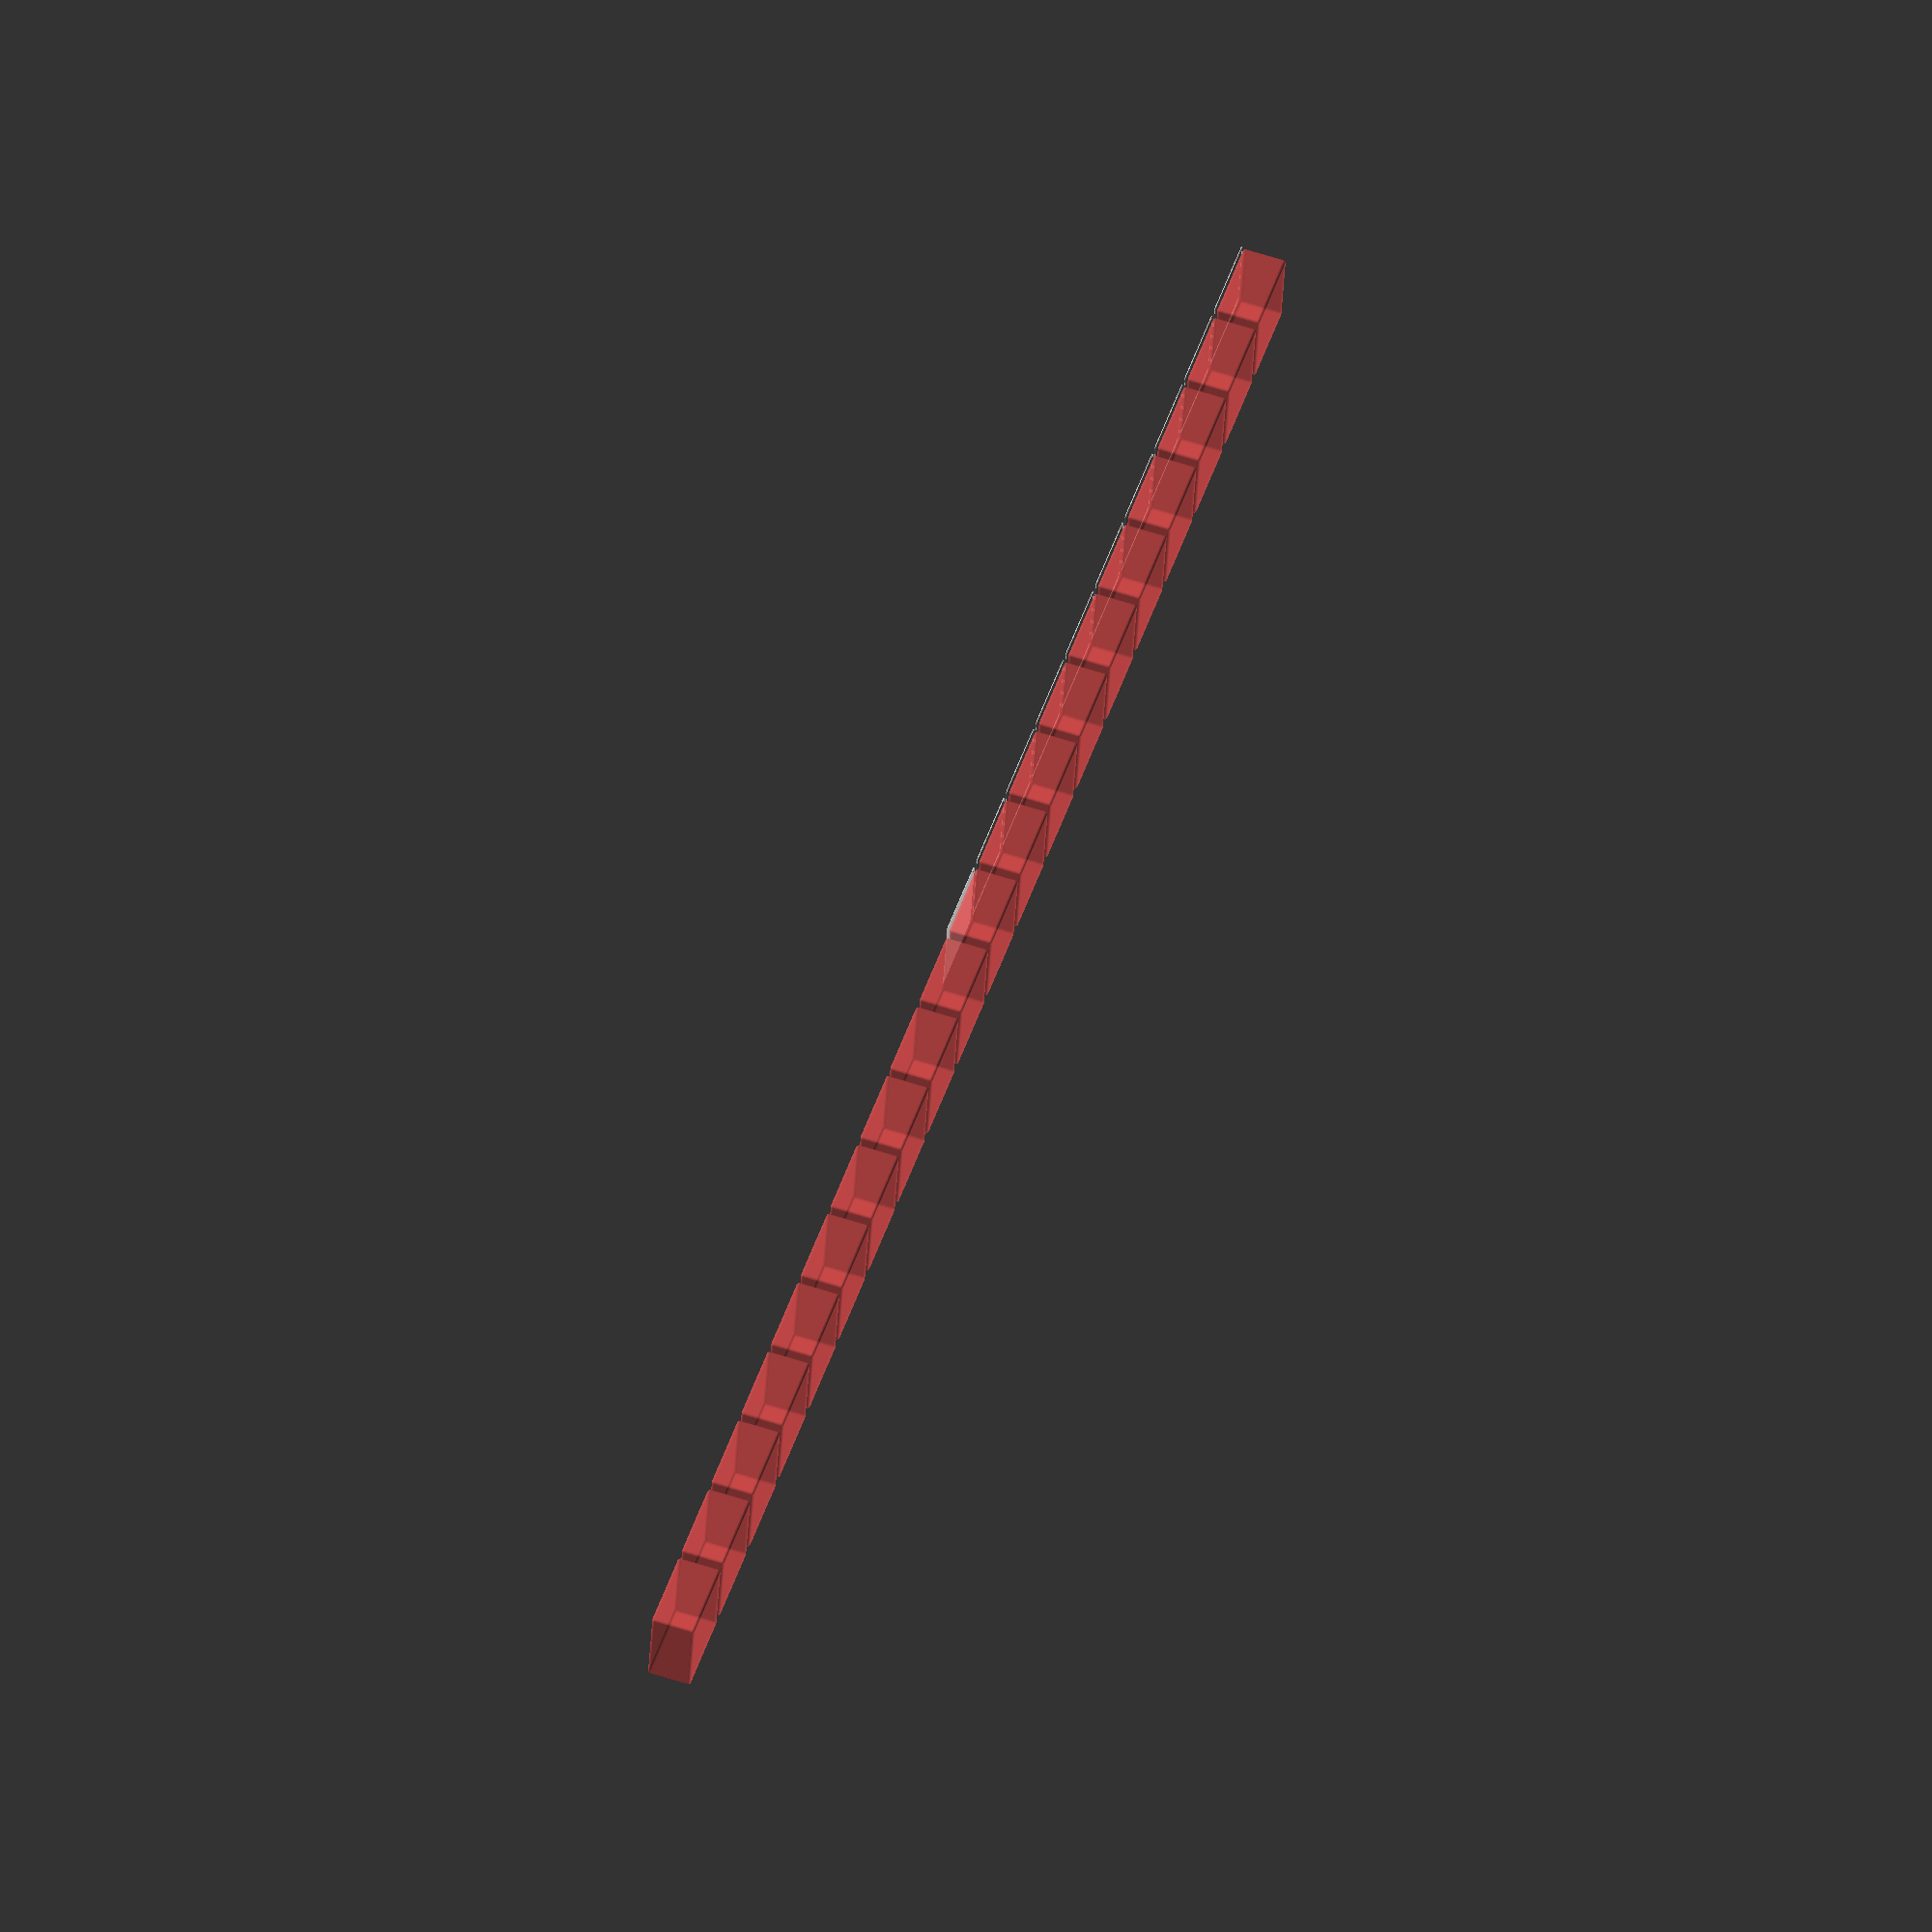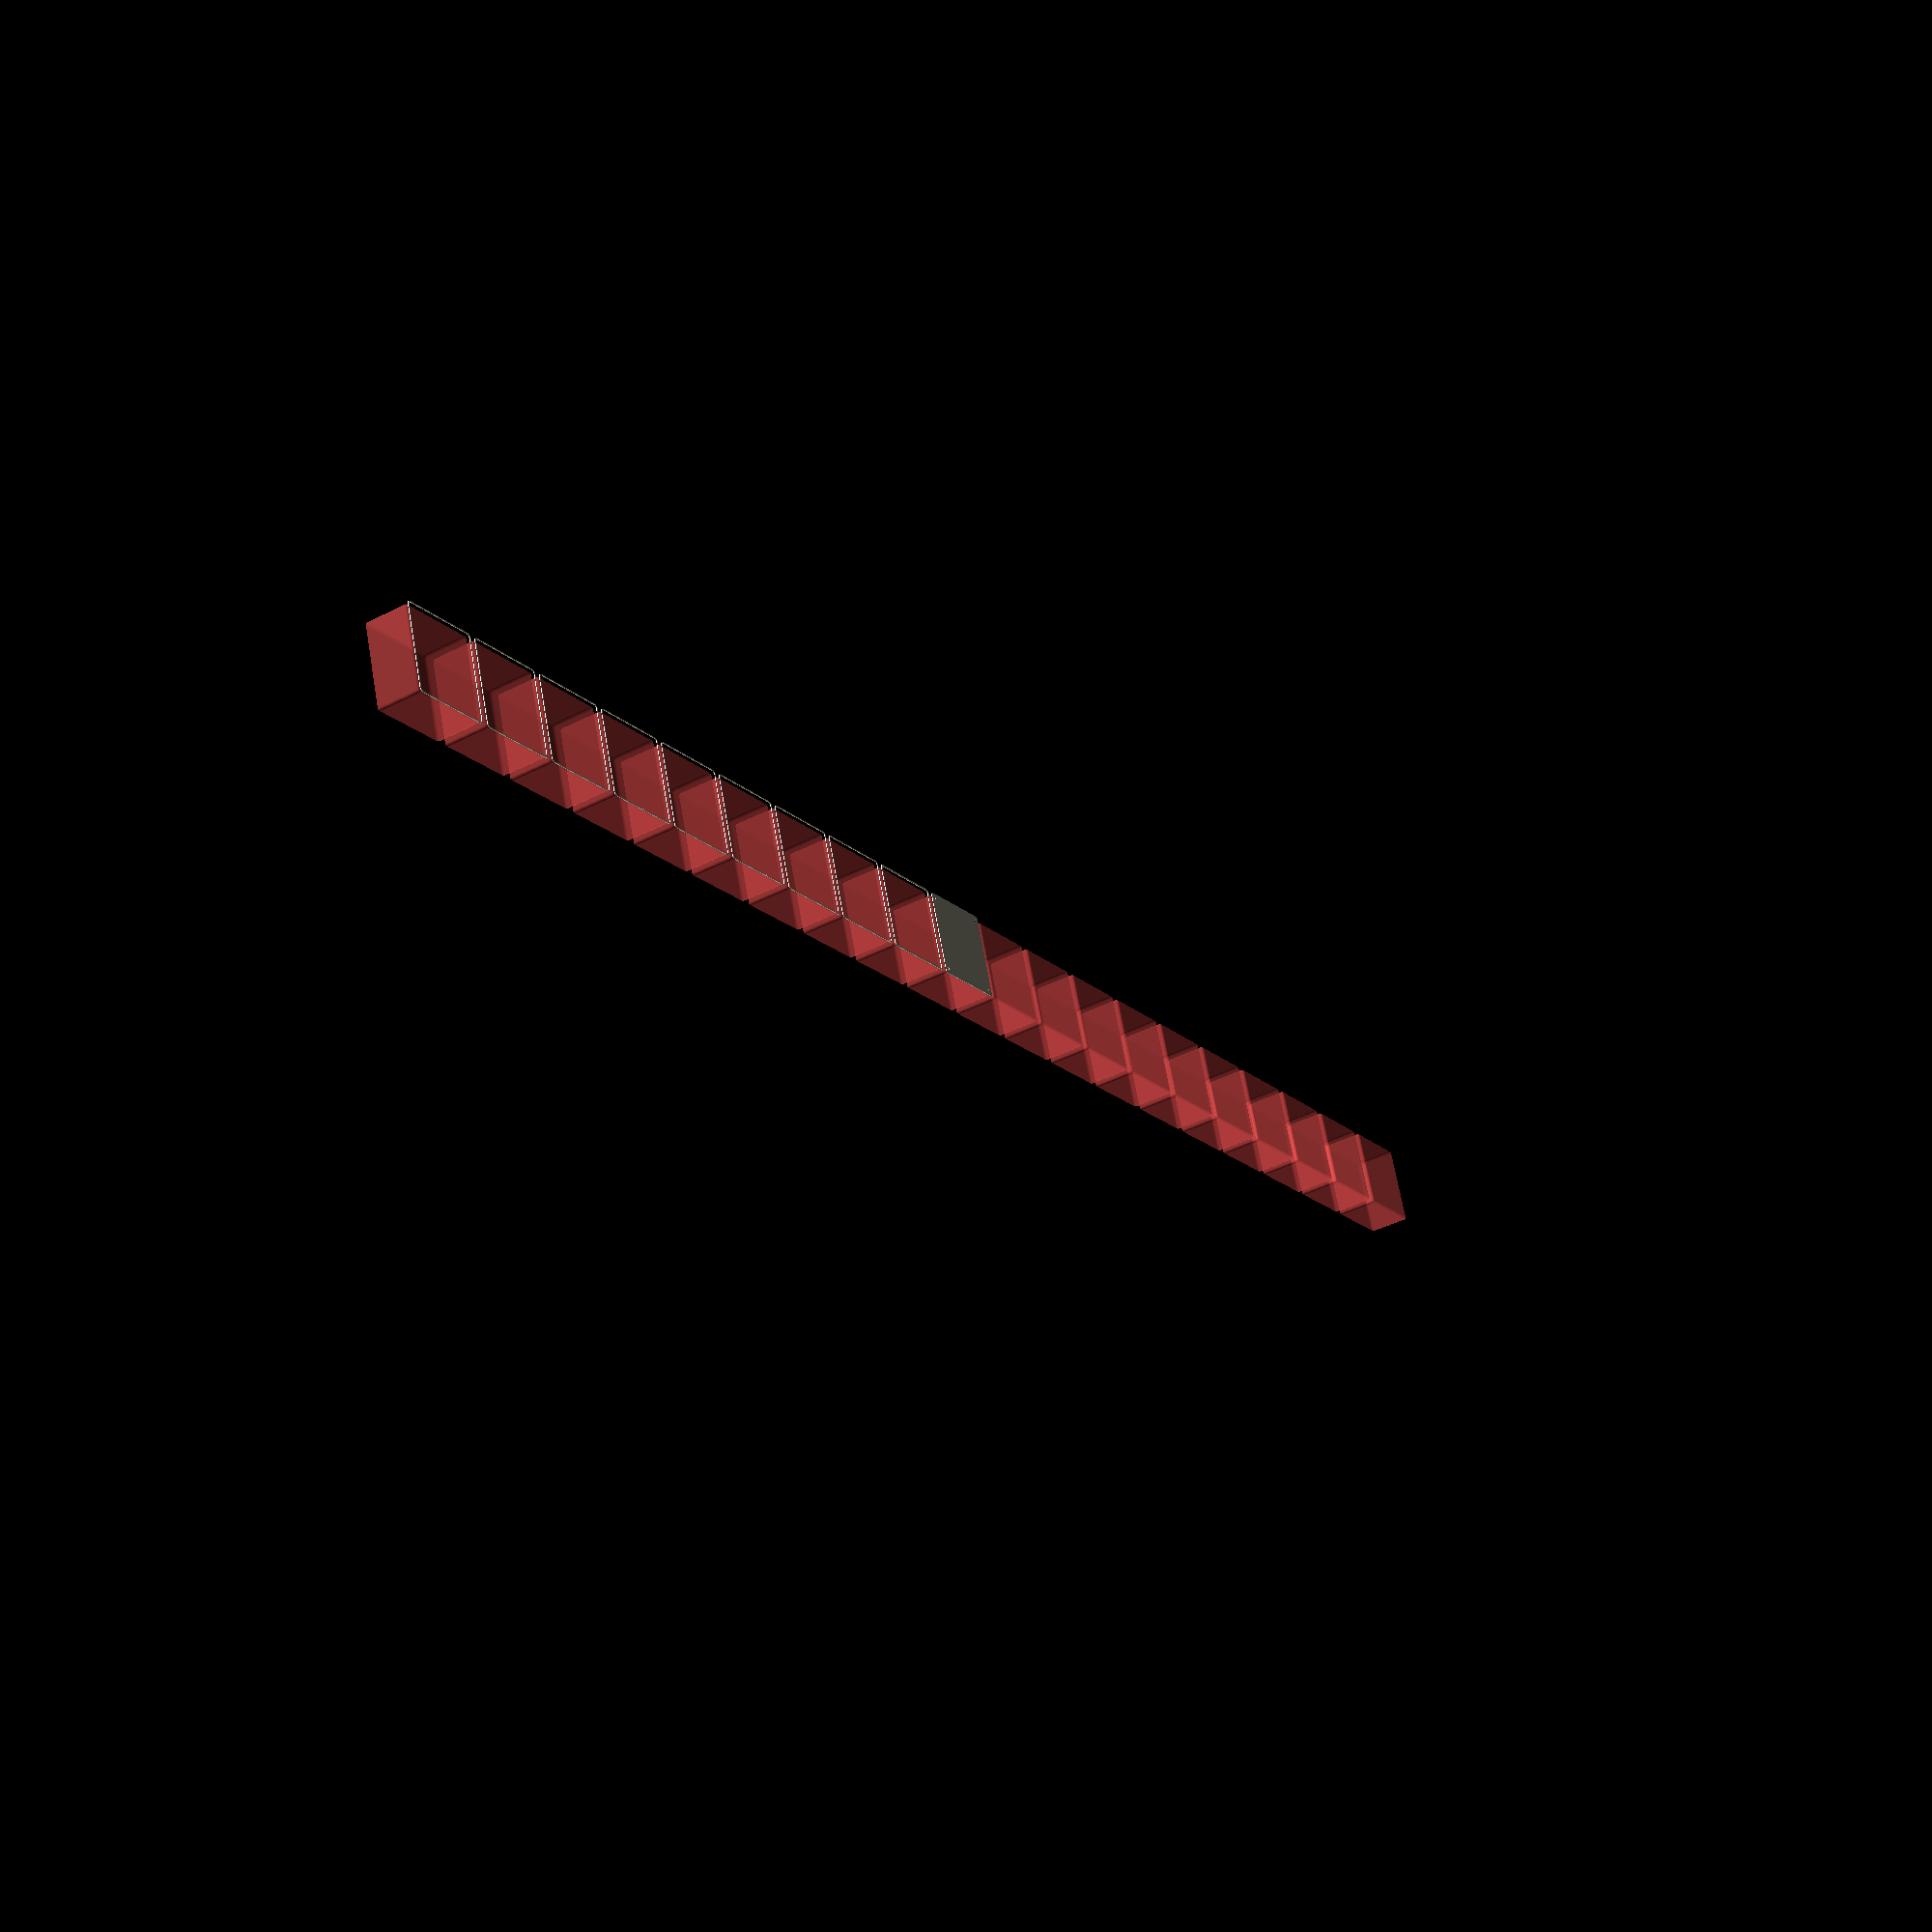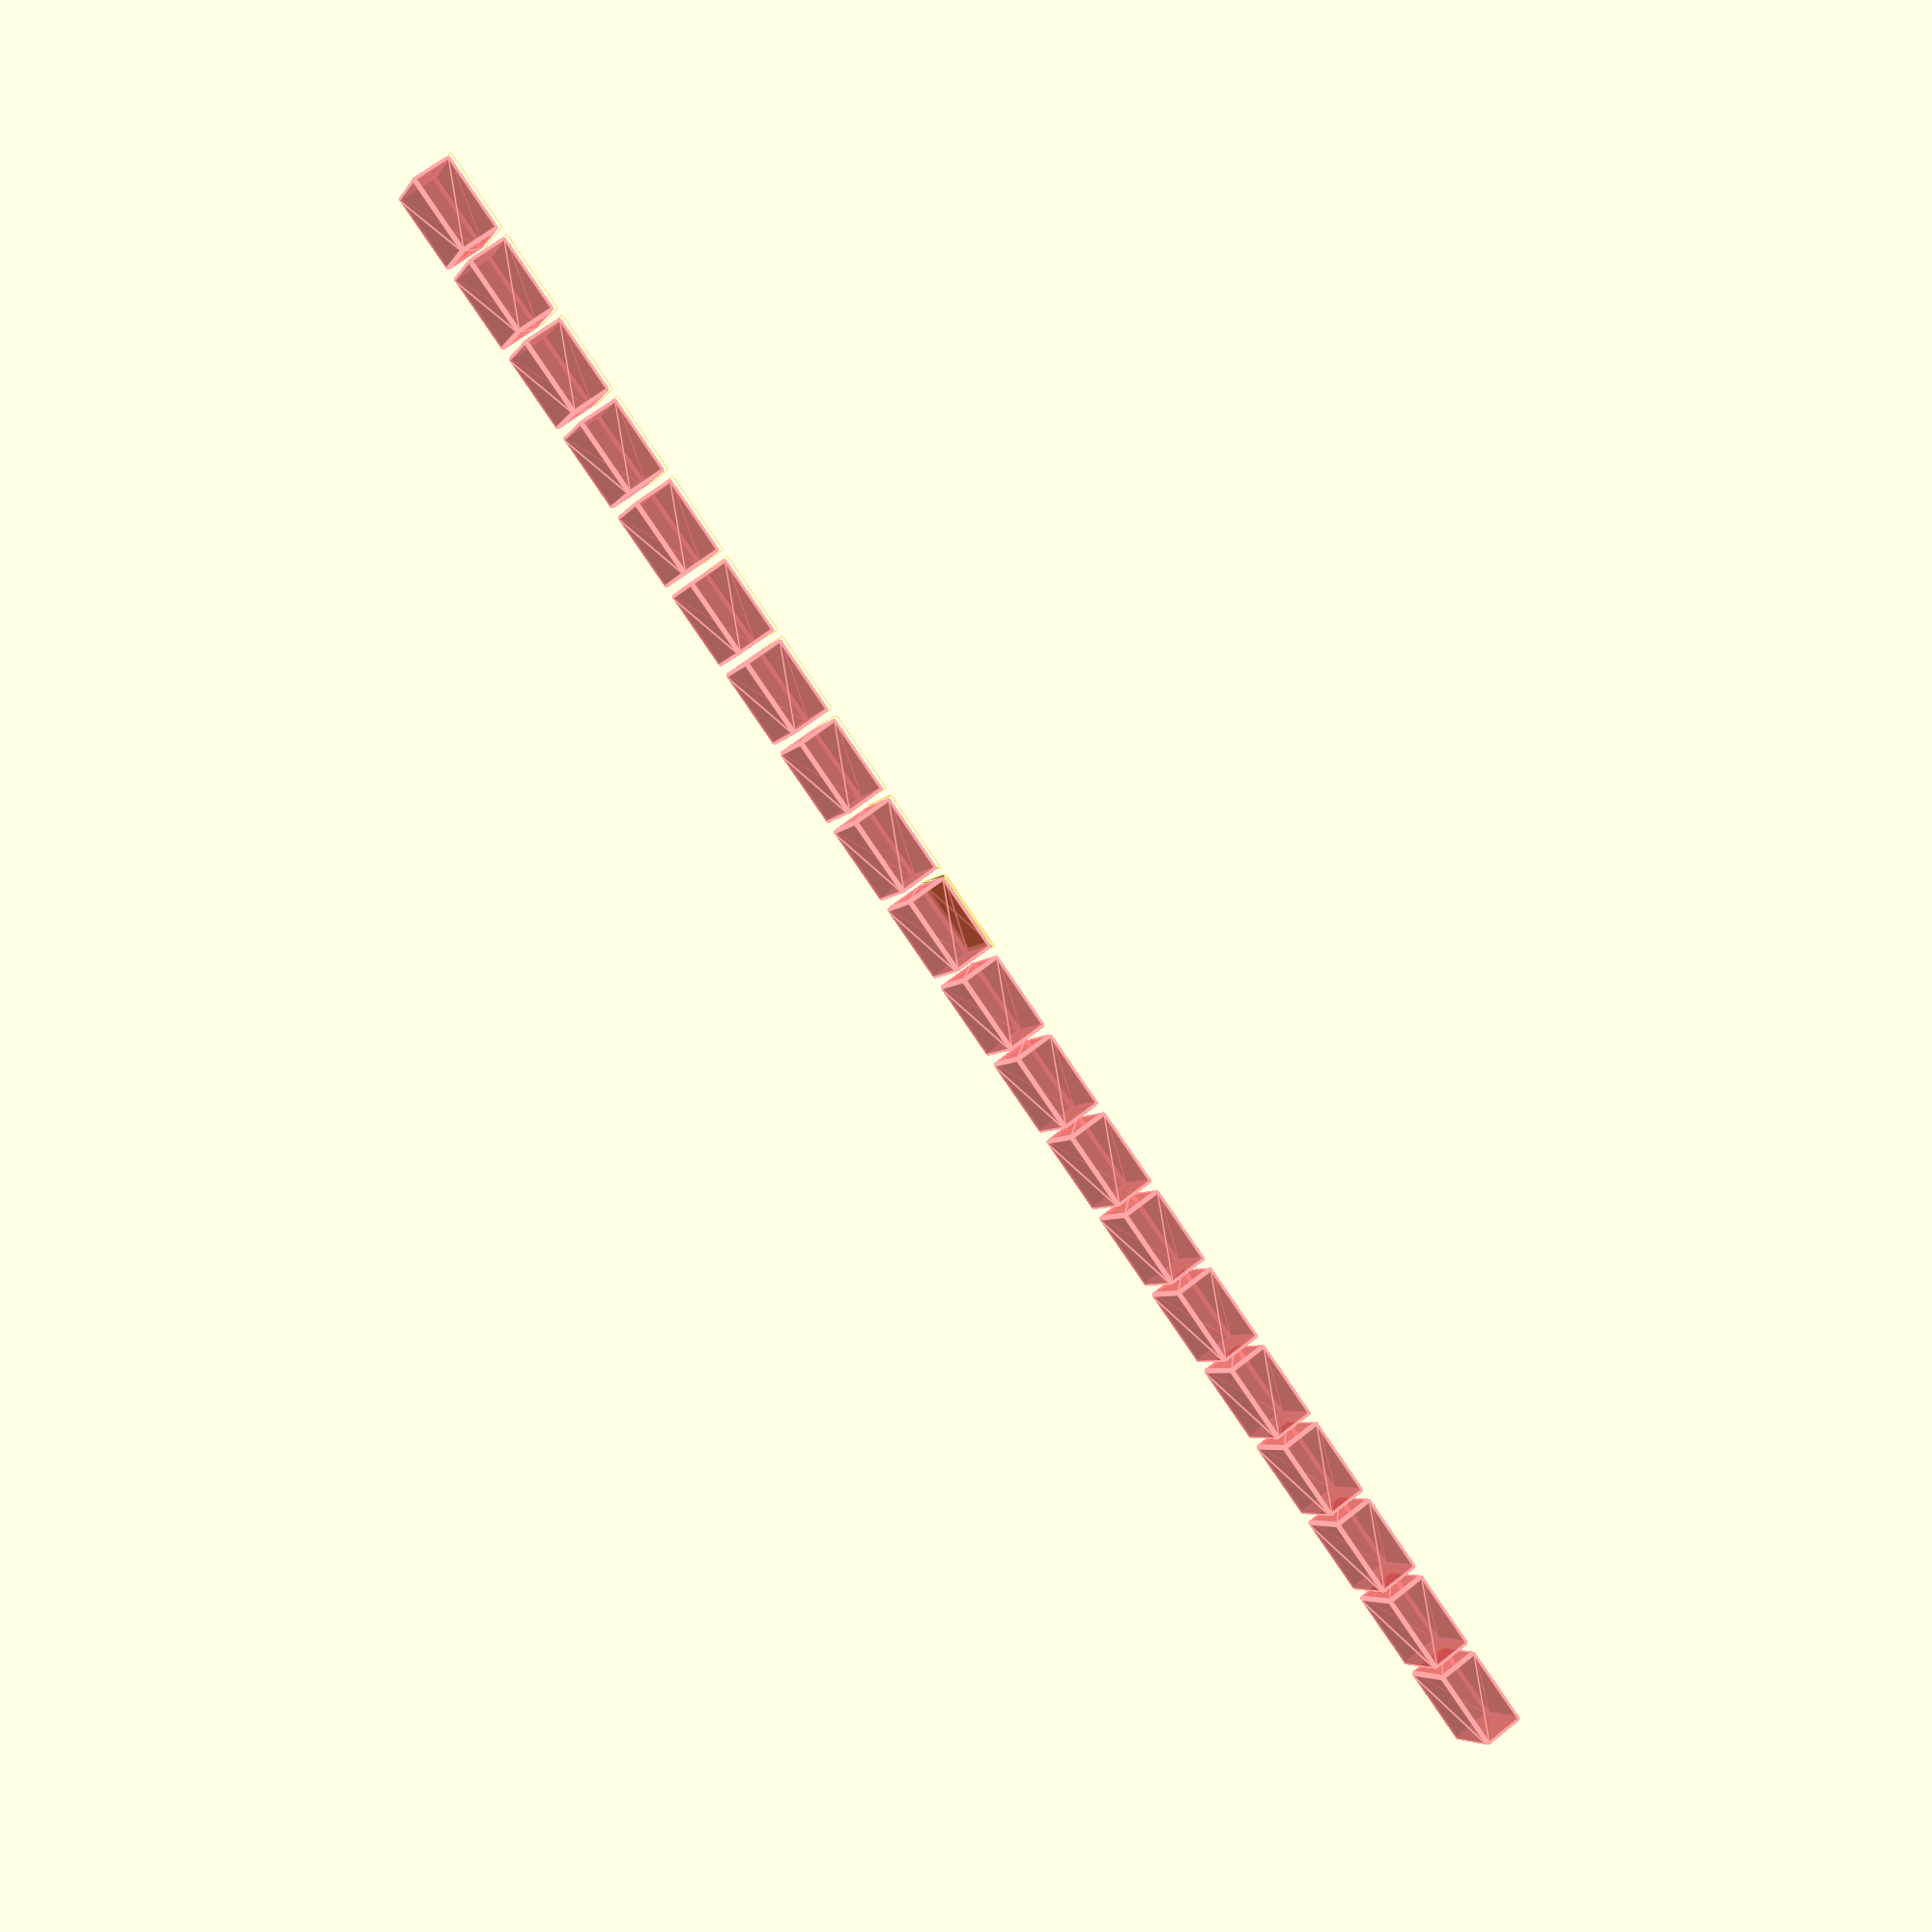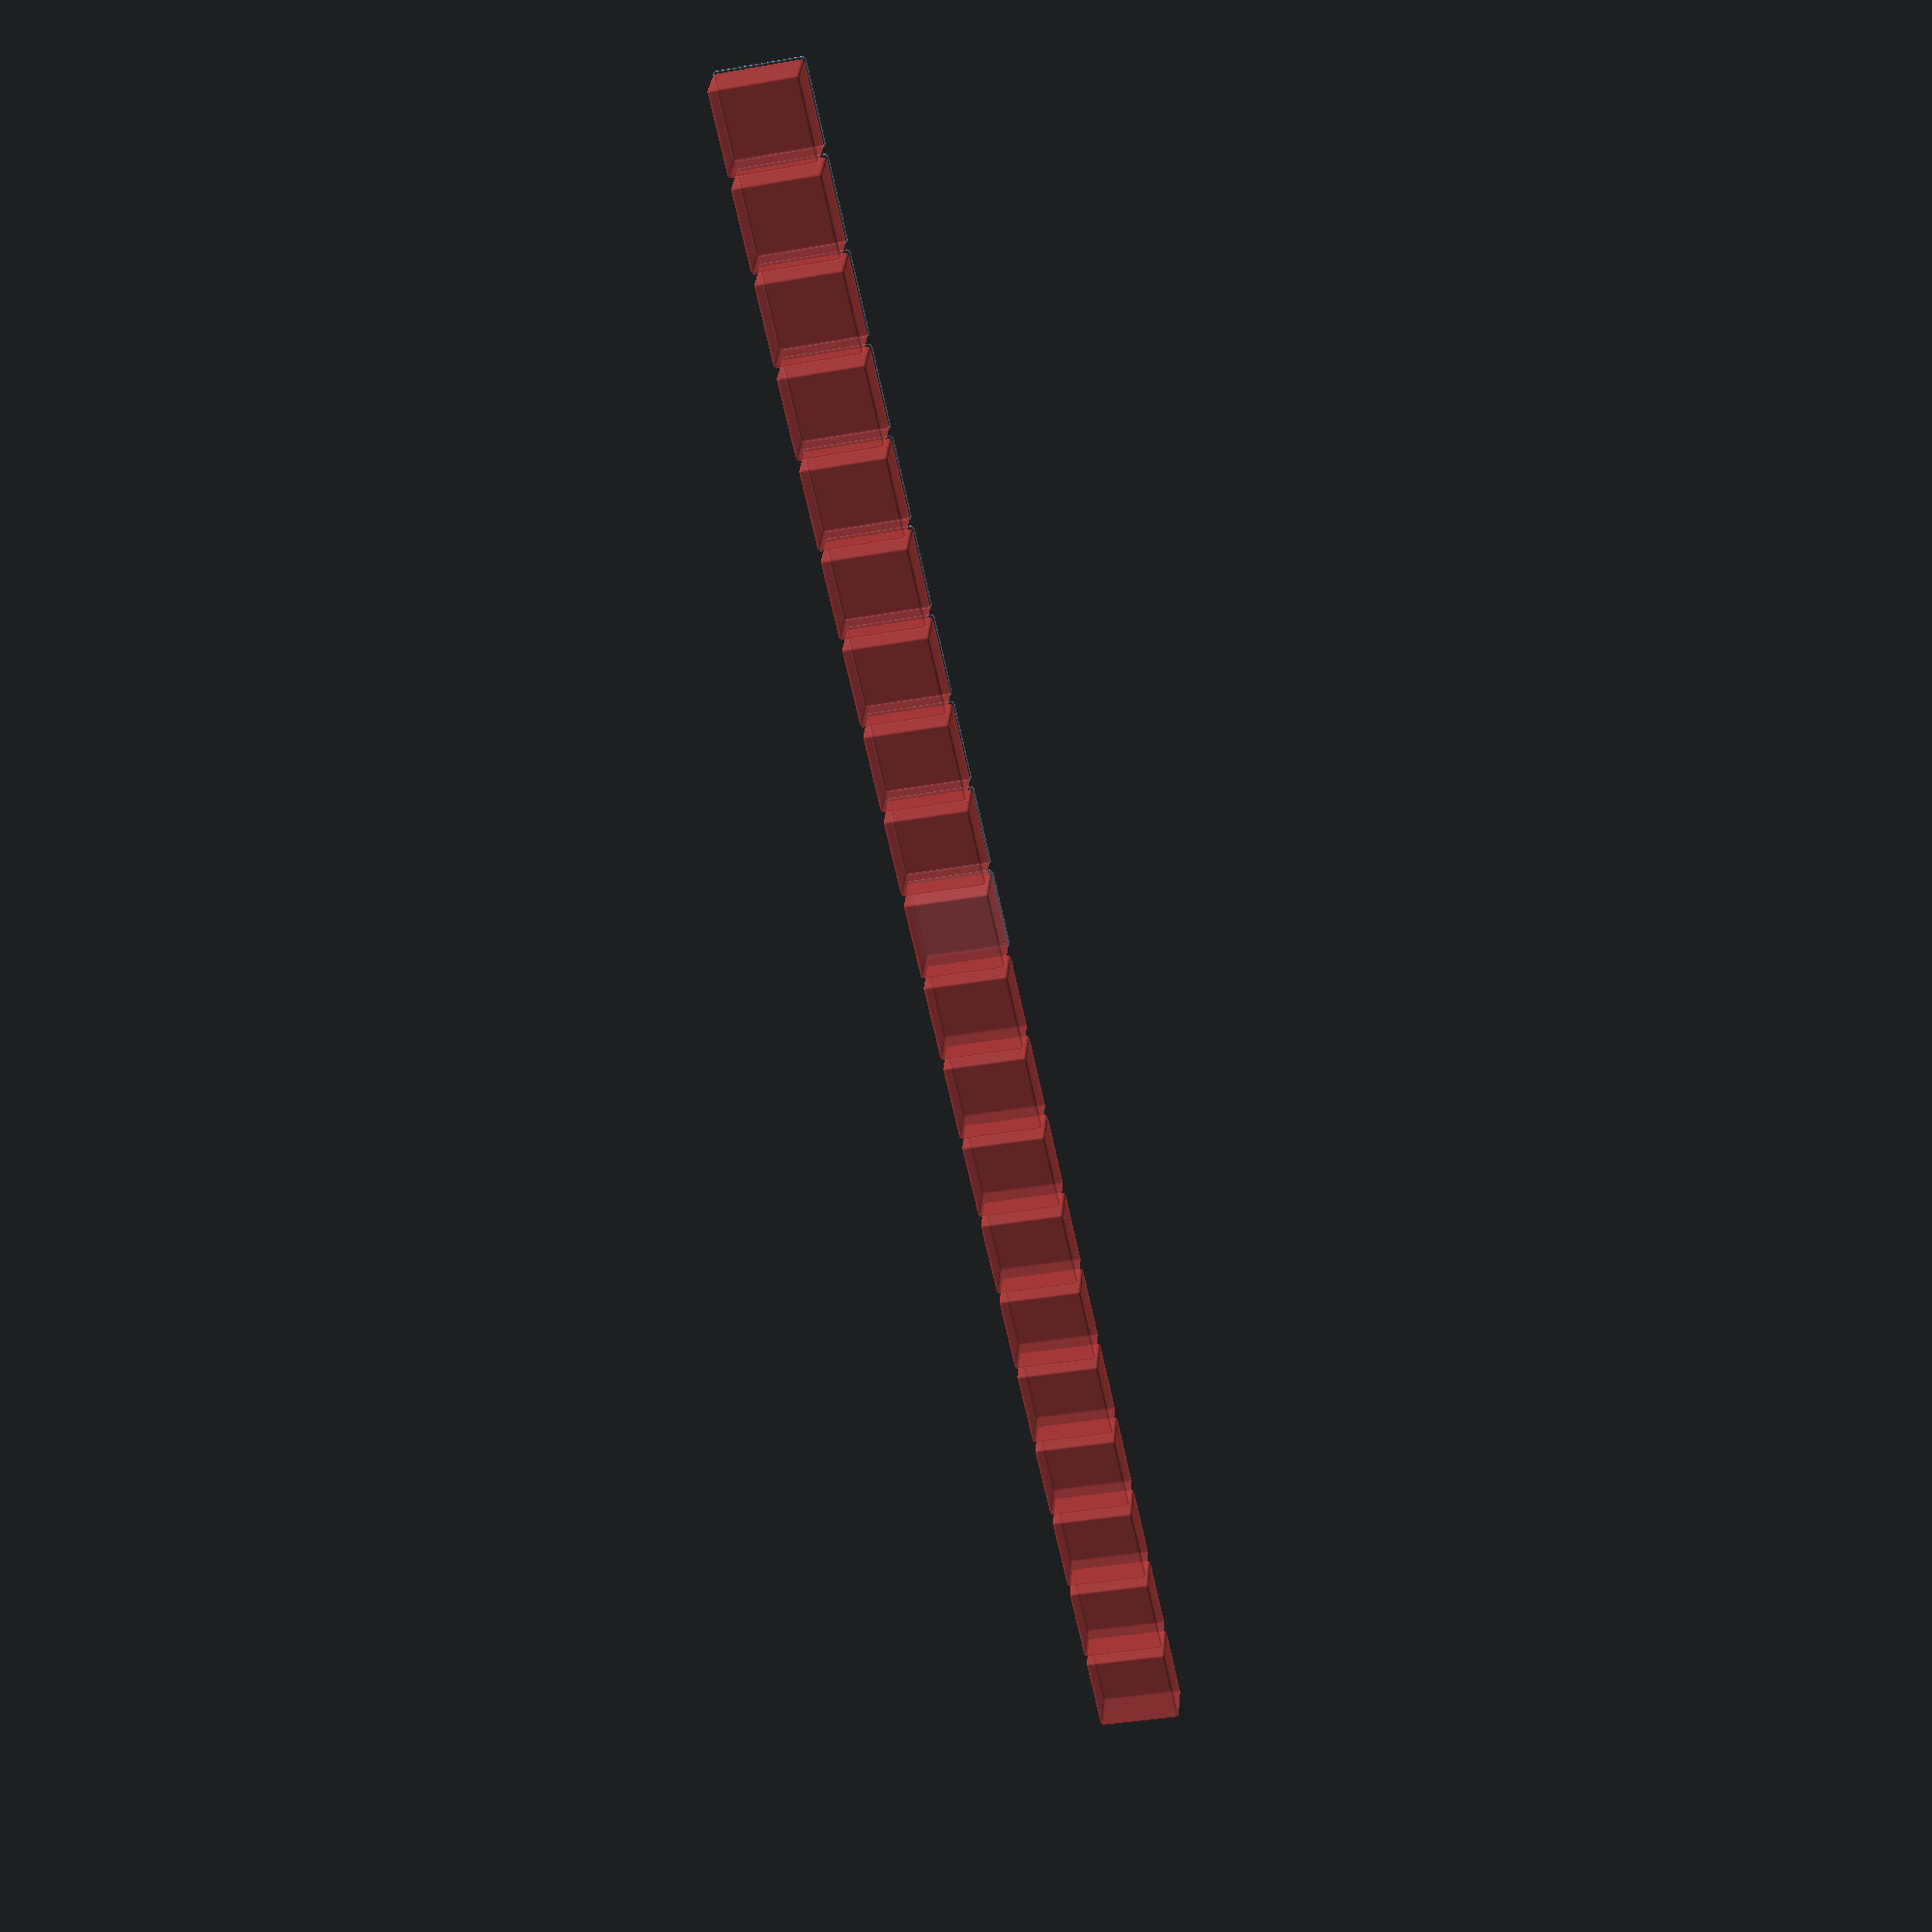
<openscad>
$fn = 50;


union() {
	translate(v = [0, 0, 0]) {
		projection() {
			intersection() {
				translate(v = [-500, -500, -28.5000000000]) {
					cube(size = [1000, 1000, 0.1000000000]);
				}
				difference() {
					union() {
						hull() {
							translate(v = [-55.0000000000, 55.0000000000, 0]) {
								cylinder(h = 60, r = 5);
							}
							translate(v = [55.0000000000, 55.0000000000, 0]) {
								cylinder(h = 60, r = 5);
							}
							translate(v = [-55.0000000000, -55.0000000000, 0]) {
								cylinder(h = 60, r = 5);
							}
							translate(v = [55.0000000000, -55.0000000000, 0]) {
								cylinder(h = 60, r = 5);
							}
						}
					}
					union() {
						translate(v = [-52.5000000000, -52.5000000000, 2]) {
							rotate(a = [0, 0, 0]) {
								difference() {
									union() {
										translate(v = [0, 0, -1.7000000000]) {
											cylinder(h = 1.7000000000, r1 = 1.5000000000, r2 = 2.4000000000);
										}
										cylinder(h = 250, r = 2.4000000000);
										translate(v = [0, 0, -6.0000000000]) {
											cylinder(h = 6, r = 1.5000000000);
										}
										translate(v = [0, 0, -6.0000000000]) {
											cylinder(h = 6, r = 1.8000000000);
										}
										translate(v = [0, 0, -6.0000000000]) {
											cylinder(h = 6, r = 1.5000000000);
										}
									}
									union();
								}
							}
						}
						translate(v = [52.5000000000, -52.5000000000, 2]) {
							rotate(a = [0, 0, 0]) {
								difference() {
									union() {
										translate(v = [0, 0, -1.7000000000]) {
											cylinder(h = 1.7000000000, r1 = 1.5000000000, r2 = 2.4000000000);
										}
										cylinder(h = 250, r = 2.4000000000);
										translate(v = [0, 0, -6.0000000000]) {
											cylinder(h = 6, r = 1.5000000000);
										}
										translate(v = [0, 0, -6.0000000000]) {
											cylinder(h = 6, r = 1.8000000000);
										}
										translate(v = [0, 0, -6.0000000000]) {
											cylinder(h = 6, r = 1.5000000000);
										}
									}
									union();
								}
							}
						}
						translate(v = [-52.5000000000, 52.5000000000, 2]) {
							rotate(a = [0, 0, 0]) {
								difference() {
									union() {
										translate(v = [0, 0, -1.7000000000]) {
											cylinder(h = 1.7000000000, r1 = 1.5000000000, r2 = 2.4000000000);
										}
										cylinder(h = 250, r = 2.4000000000);
										translate(v = [0, 0, -6.0000000000]) {
											cylinder(h = 6, r = 1.5000000000);
										}
										translate(v = [0, 0, -6.0000000000]) {
											cylinder(h = 6, r = 1.8000000000);
										}
										translate(v = [0, 0, -6.0000000000]) {
											cylinder(h = 6, r = 1.5000000000);
										}
									}
									union();
								}
							}
						}
						translate(v = [52.5000000000, 52.5000000000, 2]) {
							rotate(a = [0, 0, 0]) {
								difference() {
									union() {
										translate(v = [0, 0, -1.7000000000]) {
											cylinder(h = 1.7000000000, r1 = 1.5000000000, r2 = 2.4000000000);
										}
										cylinder(h = 250, r = 2.4000000000);
										translate(v = [0, 0, -6.0000000000]) {
											cylinder(h = 6, r = 1.5000000000);
										}
										translate(v = [0, 0, -6.0000000000]) {
											cylinder(h = 6, r = 1.8000000000);
										}
										translate(v = [0, 0, -6.0000000000]) {
											cylinder(h = 6, r = 1.5000000000);
										}
									}
									union();
								}
							}
						}
						translate(v = [0, 0, 3]) {
							#hull() {
								union() {
									translate(v = [-54.5000000000, 54.5000000000, 4]) {
										cylinder(h = 53, r = 4);
									}
									translate(v = [-54.5000000000, 54.5000000000, 4]) {
										sphere(r = 4);
									}
									translate(v = [-54.5000000000, 54.5000000000, 57]) {
										sphere(r = 4);
									}
								}
								union() {
									translate(v = [54.5000000000, 54.5000000000, 4]) {
										cylinder(h = 53, r = 4);
									}
									translate(v = [54.5000000000, 54.5000000000, 4]) {
										sphere(r = 4);
									}
									translate(v = [54.5000000000, 54.5000000000, 57]) {
										sphere(r = 4);
									}
								}
								union() {
									translate(v = [-54.5000000000, -54.5000000000, 4]) {
										cylinder(h = 53, r = 4);
									}
									translate(v = [-54.5000000000, -54.5000000000, 4]) {
										sphere(r = 4);
									}
									translate(v = [-54.5000000000, -54.5000000000, 57]) {
										sphere(r = 4);
									}
								}
								union() {
									translate(v = [54.5000000000, -54.5000000000, 4]) {
										cylinder(h = 53, r = 4);
									}
									translate(v = [54.5000000000, -54.5000000000, 4]) {
										sphere(r = 4);
									}
									translate(v = [54.5000000000, -54.5000000000, 57]) {
										sphere(r = 4);
									}
								}
							}
						}
					}
				}
			}
		}
	}
	translate(v = [0, 129, 0]) {
		projection() {
			intersection() {
				translate(v = [-500, -500, -25.5000000000]) {
					cube(size = [1000, 1000, 0.1000000000]);
				}
				difference() {
					union() {
						hull() {
							translate(v = [-55.0000000000, 55.0000000000, 0]) {
								cylinder(h = 60, r = 5);
							}
							translate(v = [55.0000000000, 55.0000000000, 0]) {
								cylinder(h = 60, r = 5);
							}
							translate(v = [-55.0000000000, -55.0000000000, 0]) {
								cylinder(h = 60, r = 5);
							}
							translate(v = [55.0000000000, -55.0000000000, 0]) {
								cylinder(h = 60, r = 5);
							}
						}
					}
					union() {
						translate(v = [-52.5000000000, -52.5000000000, 2]) {
							rotate(a = [0, 0, 0]) {
								difference() {
									union() {
										translate(v = [0, 0, -1.7000000000]) {
											cylinder(h = 1.7000000000, r1 = 1.5000000000, r2 = 2.4000000000);
										}
										cylinder(h = 250, r = 2.4000000000);
										translate(v = [0, 0, -6.0000000000]) {
											cylinder(h = 6, r = 1.5000000000);
										}
										translate(v = [0, 0, -6.0000000000]) {
											cylinder(h = 6, r = 1.8000000000);
										}
										translate(v = [0, 0, -6.0000000000]) {
											cylinder(h = 6, r = 1.5000000000);
										}
									}
									union();
								}
							}
						}
						translate(v = [52.5000000000, -52.5000000000, 2]) {
							rotate(a = [0, 0, 0]) {
								difference() {
									union() {
										translate(v = [0, 0, -1.7000000000]) {
											cylinder(h = 1.7000000000, r1 = 1.5000000000, r2 = 2.4000000000);
										}
										cylinder(h = 250, r = 2.4000000000);
										translate(v = [0, 0, -6.0000000000]) {
											cylinder(h = 6, r = 1.5000000000);
										}
										translate(v = [0, 0, -6.0000000000]) {
											cylinder(h = 6, r = 1.8000000000);
										}
										translate(v = [0, 0, -6.0000000000]) {
											cylinder(h = 6, r = 1.5000000000);
										}
									}
									union();
								}
							}
						}
						translate(v = [-52.5000000000, 52.5000000000, 2]) {
							rotate(a = [0, 0, 0]) {
								difference() {
									union() {
										translate(v = [0, 0, -1.7000000000]) {
											cylinder(h = 1.7000000000, r1 = 1.5000000000, r2 = 2.4000000000);
										}
										cylinder(h = 250, r = 2.4000000000);
										translate(v = [0, 0, -6.0000000000]) {
											cylinder(h = 6, r = 1.5000000000);
										}
										translate(v = [0, 0, -6.0000000000]) {
											cylinder(h = 6, r = 1.8000000000);
										}
										translate(v = [0, 0, -6.0000000000]) {
											cylinder(h = 6, r = 1.5000000000);
										}
									}
									union();
								}
							}
						}
						translate(v = [52.5000000000, 52.5000000000, 2]) {
							rotate(a = [0, 0, 0]) {
								difference() {
									union() {
										translate(v = [0, 0, -1.7000000000]) {
											cylinder(h = 1.7000000000, r1 = 1.5000000000, r2 = 2.4000000000);
										}
										cylinder(h = 250, r = 2.4000000000);
										translate(v = [0, 0, -6.0000000000]) {
											cylinder(h = 6, r = 1.5000000000);
										}
										translate(v = [0, 0, -6.0000000000]) {
											cylinder(h = 6, r = 1.8000000000);
										}
										translate(v = [0, 0, -6.0000000000]) {
											cylinder(h = 6, r = 1.5000000000);
										}
									}
									union();
								}
							}
						}
						translate(v = [0, 0, 3]) {
							#hull() {
								union() {
									translate(v = [-54.5000000000, 54.5000000000, 4]) {
										cylinder(h = 53, r = 4);
									}
									translate(v = [-54.5000000000, 54.5000000000, 4]) {
										sphere(r = 4);
									}
									translate(v = [-54.5000000000, 54.5000000000, 57]) {
										sphere(r = 4);
									}
								}
								union() {
									translate(v = [54.5000000000, 54.5000000000, 4]) {
										cylinder(h = 53, r = 4);
									}
									translate(v = [54.5000000000, 54.5000000000, 4]) {
										sphere(r = 4);
									}
									translate(v = [54.5000000000, 54.5000000000, 57]) {
										sphere(r = 4);
									}
								}
								union() {
									translate(v = [-54.5000000000, -54.5000000000, 4]) {
										cylinder(h = 53, r = 4);
									}
									translate(v = [-54.5000000000, -54.5000000000, 4]) {
										sphere(r = 4);
									}
									translate(v = [-54.5000000000, -54.5000000000, 57]) {
										sphere(r = 4);
									}
								}
								union() {
									translate(v = [54.5000000000, -54.5000000000, 4]) {
										cylinder(h = 53, r = 4);
									}
									translate(v = [54.5000000000, -54.5000000000, 4]) {
										sphere(r = 4);
									}
									translate(v = [54.5000000000, -54.5000000000, 57]) {
										sphere(r = 4);
									}
								}
							}
						}
					}
				}
			}
		}
	}
	translate(v = [0, 258, 0]) {
		projection() {
			intersection() {
				translate(v = [-500, -500, -22.5000000000]) {
					cube(size = [1000, 1000, 0.1000000000]);
				}
				difference() {
					union() {
						hull() {
							translate(v = [-55.0000000000, 55.0000000000, 0]) {
								cylinder(h = 60, r = 5);
							}
							translate(v = [55.0000000000, 55.0000000000, 0]) {
								cylinder(h = 60, r = 5);
							}
							translate(v = [-55.0000000000, -55.0000000000, 0]) {
								cylinder(h = 60, r = 5);
							}
							translate(v = [55.0000000000, -55.0000000000, 0]) {
								cylinder(h = 60, r = 5);
							}
						}
					}
					union() {
						translate(v = [-52.5000000000, -52.5000000000, 2]) {
							rotate(a = [0, 0, 0]) {
								difference() {
									union() {
										translate(v = [0, 0, -1.7000000000]) {
											cylinder(h = 1.7000000000, r1 = 1.5000000000, r2 = 2.4000000000);
										}
										cylinder(h = 250, r = 2.4000000000);
										translate(v = [0, 0, -6.0000000000]) {
											cylinder(h = 6, r = 1.5000000000);
										}
										translate(v = [0, 0, -6.0000000000]) {
											cylinder(h = 6, r = 1.8000000000);
										}
										translate(v = [0, 0, -6.0000000000]) {
											cylinder(h = 6, r = 1.5000000000);
										}
									}
									union();
								}
							}
						}
						translate(v = [52.5000000000, -52.5000000000, 2]) {
							rotate(a = [0, 0, 0]) {
								difference() {
									union() {
										translate(v = [0, 0, -1.7000000000]) {
											cylinder(h = 1.7000000000, r1 = 1.5000000000, r2 = 2.4000000000);
										}
										cylinder(h = 250, r = 2.4000000000);
										translate(v = [0, 0, -6.0000000000]) {
											cylinder(h = 6, r = 1.5000000000);
										}
										translate(v = [0, 0, -6.0000000000]) {
											cylinder(h = 6, r = 1.8000000000);
										}
										translate(v = [0, 0, -6.0000000000]) {
											cylinder(h = 6, r = 1.5000000000);
										}
									}
									union();
								}
							}
						}
						translate(v = [-52.5000000000, 52.5000000000, 2]) {
							rotate(a = [0, 0, 0]) {
								difference() {
									union() {
										translate(v = [0, 0, -1.7000000000]) {
											cylinder(h = 1.7000000000, r1 = 1.5000000000, r2 = 2.4000000000);
										}
										cylinder(h = 250, r = 2.4000000000);
										translate(v = [0, 0, -6.0000000000]) {
											cylinder(h = 6, r = 1.5000000000);
										}
										translate(v = [0, 0, -6.0000000000]) {
											cylinder(h = 6, r = 1.8000000000);
										}
										translate(v = [0, 0, -6.0000000000]) {
											cylinder(h = 6, r = 1.5000000000);
										}
									}
									union();
								}
							}
						}
						translate(v = [52.5000000000, 52.5000000000, 2]) {
							rotate(a = [0, 0, 0]) {
								difference() {
									union() {
										translate(v = [0, 0, -1.7000000000]) {
											cylinder(h = 1.7000000000, r1 = 1.5000000000, r2 = 2.4000000000);
										}
										cylinder(h = 250, r = 2.4000000000);
										translate(v = [0, 0, -6.0000000000]) {
											cylinder(h = 6, r = 1.5000000000);
										}
										translate(v = [0, 0, -6.0000000000]) {
											cylinder(h = 6, r = 1.8000000000);
										}
										translate(v = [0, 0, -6.0000000000]) {
											cylinder(h = 6, r = 1.5000000000);
										}
									}
									union();
								}
							}
						}
						translate(v = [0, 0, 3]) {
							#hull() {
								union() {
									translate(v = [-54.5000000000, 54.5000000000, 4]) {
										cylinder(h = 53, r = 4);
									}
									translate(v = [-54.5000000000, 54.5000000000, 4]) {
										sphere(r = 4);
									}
									translate(v = [-54.5000000000, 54.5000000000, 57]) {
										sphere(r = 4);
									}
								}
								union() {
									translate(v = [54.5000000000, 54.5000000000, 4]) {
										cylinder(h = 53, r = 4);
									}
									translate(v = [54.5000000000, 54.5000000000, 4]) {
										sphere(r = 4);
									}
									translate(v = [54.5000000000, 54.5000000000, 57]) {
										sphere(r = 4);
									}
								}
								union() {
									translate(v = [-54.5000000000, -54.5000000000, 4]) {
										cylinder(h = 53, r = 4);
									}
									translate(v = [-54.5000000000, -54.5000000000, 4]) {
										sphere(r = 4);
									}
									translate(v = [-54.5000000000, -54.5000000000, 57]) {
										sphere(r = 4);
									}
								}
								union() {
									translate(v = [54.5000000000, -54.5000000000, 4]) {
										cylinder(h = 53, r = 4);
									}
									translate(v = [54.5000000000, -54.5000000000, 4]) {
										sphere(r = 4);
									}
									translate(v = [54.5000000000, -54.5000000000, 57]) {
										sphere(r = 4);
									}
								}
							}
						}
					}
				}
			}
		}
	}
	translate(v = [0, 387, 0]) {
		projection() {
			intersection() {
				translate(v = [-500, -500, -19.5000000000]) {
					cube(size = [1000, 1000, 0.1000000000]);
				}
				difference() {
					union() {
						hull() {
							translate(v = [-55.0000000000, 55.0000000000, 0]) {
								cylinder(h = 60, r = 5);
							}
							translate(v = [55.0000000000, 55.0000000000, 0]) {
								cylinder(h = 60, r = 5);
							}
							translate(v = [-55.0000000000, -55.0000000000, 0]) {
								cylinder(h = 60, r = 5);
							}
							translate(v = [55.0000000000, -55.0000000000, 0]) {
								cylinder(h = 60, r = 5);
							}
						}
					}
					union() {
						translate(v = [-52.5000000000, -52.5000000000, 2]) {
							rotate(a = [0, 0, 0]) {
								difference() {
									union() {
										translate(v = [0, 0, -1.7000000000]) {
											cylinder(h = 1.7000000000, r1 = 1.5000000000, r2 = 2.4000000000);
										}
										cylinder(h = 250, r = 2.4000000000);
										translate(v = [0, 0, -6.0000000000]) {
											cylinder(h = 6, r = 1.5000000000);
										}
										translate(v = [0, 0, -6.0000000000]) {
											cylinder(h = 6, r = 1.8000000000);
										}
										translate(v = [0, 0, -6.0000000000]) {
											cylinder(h = 6, r = 1.5000000000);
										}
									}
									union();
								}
							}
						}
						translate(v = [52.5000000000, -52.5000000000, 2]) {
							rotate(a = [0, 0, 0]) {
								difference() {
									union() {
										translate(v = [0, 0, -1.7000000000]) {
											cylinder(h = 1.7000000000, r1 = 1.5000000000, r2 = 2.4000000000);
										}
										cylinder(h = 250, r = 2.4000000000);
										translate(v = [0, 0, -6.0000000000]) {
											cylinder(h = 6, r = 1.5000000000);
										}
										translate(v = [0, 0, -6.0000000000]) {
											cylinder(h = 6, r = 1.8000000000);
										}
										translate(v = [0, 0, -6.0000000000]) {
											cylinder(h = 6, r = 1.5000000000);
										}
									}
									union();
								}
							}
						}
						translate(v = [-52.5000000000, 52.5000000000, 2]) {
							rotate(a = [0, 0, 0]) {
								difference() {
									union() {
										translate(v = [0, 0, -1.7000000000]) {
											cylinder(h = 1.7000000000, r1 = 1.5000000000, r2 = 2.4000000000);
										}
										cylinder(h = 250, r = 2.4000000000);
										translate(v = [0, 0, -6.0000000000]) {
											cylinder(h = 6, r = 1.5000000000);
										}
										translate(v = [0, 0, -6.0000000000]) {
											cylinder(h = 6, r = 1.8000000000);
										}
										translate(v = [0, 0, -6.0000000000]) {
											cylinder(h = 6, r = 1.5000000000);
										}
									}
									union();
								}
							}
						}
						translate(v = [52.5000000000, 52.5000000000, 2]) {
							rotate(a = [0, 0, 0]) {
								difference() {
									union() {
										translate(v = [0, 0, -1.7000000000]) {
											cylinder(h = 1.7000000000, r1 = 1.5000000000, r2 = 2.4000000000);
										}
										cylinder(h = 250, r = 2.4000000000);
										translate(v = [0, 0, -6.0000000000]) {
											cylinder(h = 6, r = 1.5000000000);
										}
										translate(v = [0, 0, -6.0000000000]) {
											cylinder(h = 6, r = 1.8000000000);
										}
										translate(v = [0, 0, -6.0000000000]) {
											cylinder(h = 6, r = 1.5000000000);
										}
									}
									union();
								}
							}
						}
						translate(v = [0, 0, 3]) {
							#hull() {
								union() {
									translate(v = [-54.5000000000, 54.5000000000, 4]) {
										cylinder(h = 53, r = 4);
									}
									translate(v = [-54.5000000000, 54.5000000000, 4]) {
										sphere(r = 4);
									}
									translate(v = [-54.5000000000, 54.5000000000, 57]) {
										sphere(r = 4);
									}
								}
								union() {
									translate(v = [54.5000000000, 54.5000000000, 4]) {
										cylinder(h = 53, r = 4);
									}
									translate(v = [54.5000000000, 54.5000000000, 4]) {
										sphere(r = 4);
									}
									translate(v = [54.5000000000, 54.5000000000, 57]) {
										sphere(r = 4);
									}
								}
								union() {
									translate(v = [-54.5000000000, -54.5000000000, 4]) {
										cylinder(h = 53, r = 4);
									}
									translate(v = [-54.5000000000, -54.5000000000, 4]) {
										sphere(r = 4);
									}
									translate(v = [-54.5000000000, -54.5000000000, 57]) {
										sphere(r = 4);
									}
								}
								union() {
									translate(v = [54.5000000000, -54.5000000000, 4]) {
										cylinder(h = 53, r = 4);
									}
									translate(v = [54.5000000000, -54.5000000000, 4]) {
										sphere(r = 4);
									}
									translate(v = [54.5000000000, -54.5000000000, 57]) {
										sphere(r = 4);
									}
								}
							}
						}
					}
				}
			}
		}
	}
	translate(v = [0, 516, 0]) {
		projection() {
			intersection() {
				translate(v = [-500, -500, -16.5000000000]) {
					cube(size = [1000, 1000, 0.1000000000]);
				}
				difference() {
					union() {
						hull() {
							translate(v = [-55.0000000000, 55.0000000000, 0]) {
								cylinder(h = 60, r = 5);
							}
							translate(v = [55.0000000000, 55.0000000000, 0]) {
								cylinder(h = 60, r = 5);
							}
							translate(v = [-55.0000000000, -55.0000000000, 0]) {
								cylinder(h = 60, r = 5);
							}
							translate(v = [55.0000000000, -55.0000000000, 0]) {
								cylinder(h = 60, r = 5);
							}
						}
					}
					union() {
						translate(v = [-52.5000000000, -52.5000000000, 2]) {
							rotate(a = [0, 0, 0]) {
								difference() {
									union() {
										translate(v = [0, 0, -1.7000000000]) {
											cylinder(h = 1.7000000000, r1 = 1.5000000000, r2 = 2.4000000000);
										}
										cylinder(h = 250, r = 2.4000000000);
										translate(v = [0, 0, -6.0000000000]) {
											cylinder(h = 6, r = 1.5000000000);
										}
										translate(v = [0, 0, -6.0000000000]) {
											cylinder(h = 6, r = 1.8000000000);
										}
										translate(v = [0, 0, -6.0000000000]) {
											cylinder(h = 6, r = 1.5000000000);
										}
									}
									union();
								}
							}
						}
						translate(v = [52.5000000000, -52.5000000000, 2]) {
							rotate(a = [0, 0, 0]) {
								difference() {
									union() {
										translate(v = [0, 0, -1.7000000000]) {
											cylinder(h = 1.7000000000, r1 = 1.5000000000, r2 = 2.4000000000);
										}
										cylinder(h = 250, r = 2.4000000000);
										translate(v = [0, 0, -6.0000000000]) {
											cylinder(h = 6, r = 1.5000000000);
										}
										translate(v = [0, 0, -6.0000000000]) {
											cylinder(h = 6, r = 1.8000000000);
										}
										translate(v = [0, 0, -6.0000000000]) {
											cylinder(h = 6, r = 1.5000000000);
										}
									}
									union();
								}
							}
						}
						translate(v = [-52.5000000000, 52.5000000000, 2]) {
							rotate(a = [0, 0, 0]) {
								difference() {
									union() {
										translate(v = [0, 0, -1.7000000000]) {
											cylinder(h = 1.7000000000, r1 = 1.5000000000, r2 = 2.4000000000);
										}
										cylinder(h = 250, r = 2.4000000000);
										translate(v = [0, 0, -6.0000000000]) {
											cylinder(h = 6, r = 1.5000000000);
										}
										translate(v = [0, 0, -6.0000000000]) {
											cylinder(h = 6, r = 1.8000000000);
										}
										translate(v = [0, 0, -6.0000000000]) {
											cylinder(h = 6, r = 1.5000000000);
										}
									}
									union();
								}
							}
						}
						translate(v = [52.5000000000, 52.5000000000, 2]) {
							rotate(a = [0, 0, 0]) {
								difference() {
									union() {
										translate(v = [0, 0, -1.7000000000]) {
											cylinder(h = 1.7000000000, r1 = 1.5000000000, r2 = 2.4000000000);
										}
										cylinder(h = 250, r = 2.4000000000);
										translate(v = [0, 0, -6.0000000000]) {
											cylinder(h = 6, r = 1.5000000000);
										}
										translate(v = [0, 0, -6.0000000000]) {
											cylinder(h = 6, r = 1.8000000000);
										}
										translate(v = [0, 0, -6.0000000000]) {
											cylinder(h = 6, r = 1.5000000000);
										}
									}
									union();
								}
							}
						}
						translate(v = [0, 0, 3]) {
							#hull() {
								union() {
									translate(v = [-54.5000000000, 54.5000000000, 4]) {
										cylinder(h = 53, r = 4);
									}
									translate(v = [-54.5000000000, 54.5000000000, 4]) {
										sphere(r = 4);
									}
									translate(v = [-54.5000000000, 54.5000000000, 57]) {
										sphere(r = 4);
									}
								}
								union() {
									translate(v = [54.5000000000, 54.5000000000, 4]) {
										cylinder(h = 53, r = 4);
									}
									translate(v = [54.5000000000, 54.5000000000, 4]) {
										sphere(r = 4);
									}
									translate(v = [54.5000000000, 54.5000000000, 57]) {
										sphere(r = 4);
									}
								}
								union() {
									translate(v = [-54.5000000000, -54.5000000000, 4]) {
										cylinder(h = 53, r = 4);
									}
									translate(v = [-54.5000000000, -54.5000000000, 4]) {
										sphere(r = 4);
									}
									translate(v = [-54.5000000000, -54.5000000000, 57]) {
										sphere(r = 4);
									}
								}
								union() {
									translate(v = [54.5000000000, -54.5000000000, 4]) {
										cylinder(h = 53, r = 4);
									}
									translate(v = [54.5000000000, -54.5000000000, 4]) {
										sphere(r = 4);
									}
									translate(v = [54.5000000000, -54.5000000000, 57]) {
										sphere(r = 4);
									}
								}
							}
						}
					}
				}
			}
		}
	}
	translate(v = [0, 645, 0]) {
		projection() {
			intersection() {
				translate(v = [-500, -500, -13.5000000000]) {
					cube(size = [1000, 1000, 0.1000000000]);
				}
				difference() {
					union() {
						hull() {
							translate(v = [-55.0000000000, 55.0000000000, 0]) {
								cylinder(h = 60, r = 5);
							}
							translate(v = [55.0000000000, 55.0000000000, 0]) {
								cylinder(h = 60, r = 5);
							}
							translate(v = [-55.0000000000, -55.0000000000, 0]) {
								cylinder(h = 60, r = 5);
							}
							translate(v = [55.0000000000, -55.0000000000, 0]) {
								cylinder(h = 60, r = 5);
							}
						}
					}
					union() {
						translate(v = [-52.5000000000, -52.5000000000, 2]) {
							rotate(a = [0, 0, 0]) {
								difference() {
									union() {
										translate(v = [0, 0, -1.7000000000]) {
											cylinder(h = 1.7000000000, r1 = 1.5000000000, r2 = 2.4000000000);
										}
										cylinder(h = 250, r = 2.4000000000);
										translate(v = [0, 0, -6.0000000000]) {
											cylinder(h = 6, r = 1.5000000000);
										}
										translate(v = [0, 0, -6.0000000000]) {
											cylinder(h = 6, r = 1.8000000000);
										}
										translate(v = [0, 0, -6.0000000000]) {
											cylinder(h = 6, r = 1.5000000000);
										}
									}
									union();
								}
							}
						}
						translate(v = [52.5000000000, -52.5000000000, 2]) {
							rotate(a = [0, 0, 0]) {
								difference() {
									union() {
										translate(v = [0, 0, -1.7000000000]) {
											cylinder(h = 1.7000000000, r1 = 1.5000000000, r2 = 2.4000000000);
										}
										cylinder(h = 250, r = 2.4000000000);
										translate(v = [0, 0, -6.0000000000]) {
											cylinder(h = 6, r = 1.5000000000);
										}
										translate(v = [0, 0, -6.0000000000]) {
											cylinder(h = 6, r = 1.8000000000);
										}
										translate(v = [0, 0, -6.0000000000]) {
											cylinder(h = 6, r = 1.5000000000);
										}
									}
									union();
								}
							}
						}
						translate(v = [-52.5000000000, 52.5000000000, 2]) {
							rotate(a = [0, 0, 0]) {
								difference() {
									union() {
										translate(v = [0, 0, -1.7000000000]) {
											cylinder(h = 1.7000000000, r1 = 1.5000000000, r2 = 2.4000000000);
										}
										cylinder(h = 250, r = 2.4000000000);
										translate(v = [0, 0, -6.0000000000]) {
											cylinder(h = 6, r = 1.5000000000);
										}
										translate(v = [0, 0, -6.0000000000]) {
											cylinder(h = 6, r = 1.8000000000);
										}
										translate(v = [0, 0, -6.0000000000]) {
											cylinder(h = 6, r = 1.5000000000);
										}
									}
									union();
								}
							}
						}
						translate(v = [52.5000000000, 52.5000000000, 2]) {
							rotate(a = [0, 0, 0]) {
								difference() {
									union() {
										translate(v = [0, 0, -1.7000000000]) {
											cylinder(h = 1.7000000000, r1 = 1.5000000000, r2 = 2.4000000000);
										}
										cylinder(h = 250, r = 2.4000000000);
										translate(v = [0, 0, -6.0000000000]) {
											cylinder(h = 6, r = 1.5000000000);
										}
										translate(v = [0, 0, -6.0000000000]) {
											cylinder(h = 6, r = 1.8000000000);
										}
										translate(v = [0, 0, -6.0000000000]) {
											cylinder(h = 6, r = 1.5000000000);
										}
									}
									union();
								}
							}
						}
						translate(v = [0, 0, 3]) {
							#hull() {
								union() {
									translate(v = [-54.5000000000, 54.5000000000, 4]) {
										cylinder(h = 53, r = 4);
									}
									translate(v = [-54.5000000000, 54.5000000000, 4]) {
										sphere(r = 4);
									}
									translate(v = [-54.5000000000, 54.5000000000, 57]) {
										sphere(r = 4);
									}
								}
								union() {
									translate(v = [54.5000000000, 54.5000000000, 4]) {
										cylinder(h = 53, r = 4);
									}
									translate(v = [54.5000000000, 54.5000000000, 4]) {
										sphere(r = 4);
									}
									translate(v = [54.5000000000, 54.5000000000, 57]) {
										sphere(r = 4);
									}
								}
								union() {
									translate(v = [-54.5000000000, -54.5000000000, 4]) {
										cylinder(h = 53, r = 4);
									}
									translate(v = [-54.5000000000, -54.5000000000, 4]) {
										sphere(r = 4);
									}
									translate(v = [-54.5000000000, -54.5000000000, 57]) {
										sphere(r = 4);
									}
								}
								union() {
									translate(v = [54.5000000000, -54.5000000000, 4]) {
										cylinder(h = 53, r = 4);
									}
									translate(v = [54.5000000000, -54.5000000000, 4]) {
										sphere(r = 4);
									}
									translate(v = [54.5000000000, -54.5000000000, 57]) {
										sphere(r = 4);
									}
								}
							}
						}
					}
				}
			}
		}
	}
	translate(v = [0, 774, 0]) {
		projection() {
			intersection() {
				translate(v = [-500, -500, -10.5000000000]) {
					cube(size = [1000, 1000, 0.1000000000]);
				}
				difference() {
					union() {
						hull() {
							translate(v = [-55.0000000000, 55.0000000000, 0]) {
								cylinder(h = 60, r = 5);
							}
							translate(v = [55.0000000000, 55.0000000000, 0]) {
								cylinder(h = 60, r = 5);
							}
							translate(v = [-55.0000000000, -55.0000000000, 0]) {
								cylinder(h = 60, r = 5);
							}
							translate(v = [55.0000000000, -55.0000000000, 0]) {
								cylinder(h = 60, r = 5);
							}
						}
					}
					union() {
						translate(v = [-52.5000000000, -52.5000000000, 2]) {
							rotate(a = [0, 0, 0]) {
								difference() {
									union() {
										translate(v = [0, 0, -1.7000000000]) {
											cylinder(h = 1.7000000000, r1 = 1.5000000000, r2 = 2.4000000000);
										}
										cylinder(h = 250, r = 2.4000000000);
										translate(v = [0, 0, -6.0000000000]) {
											cylinder(h = 6, r = 1.5000000000);
										}
										translate(v = [0, 0, -6.0000000000]) {
											cylinder(h = 6, r = 1.8000000000);
										}
										translate(v = [0, 0, -6.0000000000]) {
											cylinder(h = 6, r = 1.5000000000);
										}
									}
									union();
								}
							}
						}
						translate(v = [52.5000000000, -52.5000000000, 2]) {
							rotate(a = [0, 0, 0]) {
								difference() {
									union() {
										translate(v = [0, 0, -1.7000000000]) {
											cylinder(h = 1.7000000000, r1 = 1.5000000000, r2 = 2.4000000000);
										}
										cylinder(h = 250, r = 2.4000000000);
										translate(v = [0, 0, -6.0000000000]) {
											cylinder(h = 6, r = 1.5000000000);
										}
										translate(v = [0, 0, -6.0000000000]) {
											cylinder(h = 6, r = 1.8000000000);
										}
										translate(v = [0, 0, -6.0000000000]) {
											cylinder(h = 6, r = 1.5000000000);
										}
									}
									union();
								}
							}
						}
						translate(v = [-52.5000000000, 52.5000000000, 2]) {
							rotate(a = [0, 0, 0]) {
								difference() {
									union() {
										translate(v = [0, 0, -1.7000000000]) {
											cylinder(h = 1.7000000000, r1 = 1.5000000000, r2 = 2.4000000000);
										}
										cylinder(h = 250, r = 2.4000000000);
										translate(v = [0, 0, -6.0000000000]) {
											cylinder(h = 6, r = 1.5000000000);
										}
										translate(v = [0, 0, -6.0000000000]) {
											cylinder(h = 6, r = 1.8000000000);
										}
										translate(v = [0, 0, -6.0000000000]) {
											cylinder(h = 6, r = 1.5000000000);
										}
									}
									union();
								}
							}
						}
						translate(v = [52.5000000000, 52.5000000000, 2]) {
							rotate(a = [0, 0, 0]) {
								difference() {
									union() {
										translate(v = [0, 0, -1.7000000000]) {
											cylinder(h = 1.7000000000, r1 = 1.5000000000, r2 = 2.4000000000);
										}
										cylinder(h = 250, r = 2.4000000000);
										translate(v = [0, 0, -6.0000000000]) {
											cylinder(h = 6, r = 1.5000000000);
										}
										translate(v = [0, 0, -6.0000000000]) {
											cylinder(h = 6, r = 1.8000000000);
										}
										translate(v = [0, 0, -6.0000000000]) {
											cylinder(h = 6, r = 1.5000000000);
										}
									}
									union();
								}
							}
						}
						translate(v = [0, 0, 3]) {
							#hull() {
								union() {
									translate(v = [-54.5000000000, 54.5000000000, 4]) {
										cylinder(h = 53, r = 4);
									}
									translate(v = [-54.5000000000, 54.5000000000, 4]) {
										sphere(r = 4);
									}
									translate(v = [-54.5000000000, 54.5000000000, 57]) {
										sphere(r = 4);
									}
								}
								union() {
									translate(v = [54.5000000000, 54.5000000000, 4]) {
										cylinder(h = 53, r = 4);
									}
									translate(v = [54.5000000000, 54.5000000000, 4]) {
										sphere(r = 4);
									}
									translate(v = [54.5000000000, 54.5000000000, 57]) {
										sphere(r = 4);
									}
								}
								union() {
									translate(v = [-54.5000000000, -54.5000000000, 4]) {
										cylinder(h = 53, r = 4);
									}
									translate(v = [-54.5000000000, -54.5000000000, 4]) {
										sphere(r = 4);
									}
									translate(v = [-54.5000000000, -54.5000000000, 57]) {
										sphere(r = 4);
									}
								}
								union() {
									translate(v = [54.5000000000, -54.5000000000, 4]) {
										cylinder(h = 53, r = 4);
									}
									translate(v = [54.5000000000, -54.5000000000, 4]) {
										sphere(r = 4);
									}
									translate(v = [54.5000000000, -54.5000000000, 57]) {
										sphere(r = 4);
									}
								}
							}
						}
					}
				}
			}
		}
	}
	translate(v = [0, 903, 0]) {
		projection() {
			intersection() {
				translate(v = [-500, -500, -7.5000000000]) {
					cube(size = [1000, 1000, 0.1000000000]);
				}
				difference() {
					union() {
						hull() {
							translate(v = [-55.0000000000, 55.0000000000, 0]) {
								cylinder(h = 60, r = 5);
							}
							translate(v = [55.0000000000, 55.0000000000, 0]) {
								cylinder(h = 60, r = 5);
							}
							translate(v = [-55.0000000000, -55.0000000000, 0]) {
								cylinder(h = 60, r = 5);
							}
							translate(v = [55.0000000000, -55.0000000000, 0]) {
								cylinder(h = 60, r = 5);
							}
						}
					}
					union() {
						translate(v = [-52.5000000000, -52.5000000000, 2]) {
							rotate(a = [0, 0, 0]) {
								difference() {
									union() {
										translate(v = [0, 0, -1.7000000000]) {
											cylinder(h = 1.7000000000, r1 = 1.5000000000, r2 = 2.4000000000);
										}
										cylinder(h = 250, r = 2.4000000000);
										translate(v = [0, 0, -6.0000000000]) {
											cylinder(h = 6, r = 1.5000000000);
										}
										translate(v = [0, 0, -6.0000000000]) {
											cylinder(h = 6, r = 1.8000000000);
										}
										translate(v = [0, 0, -6.0000000000]) {
											cylinder(h = 6, r = 1.5000000000);
										}
									}
									union();
								}
							}
						}
						translate(v = [52.5000000000, -52.5000000000, 2]) {
							rotate(a = [0, 0, 0]) {
								difference() {
									union() {
										translate(v = [0, 0, -1.7000000000]) {
											cylinder(h = 1.7000000000, r1 = 1.5000000000, r2 = 2.4000000000);
										}
										cylinder(h = 250, r = 2.4000000000);
										translate(v = [0, 0, -6.0000000000]) {
											cylinder(h = 6, r = 1.5000000000);
										}
										translate(v = [0, 0, -6.0000000000]) {
											cylinder(h = 6, r = 1.8000000000);
										}
										translate(v = [0, 0, -6.0000000000]) {
											cylinder(h = 6, r = 1.5000000000);
										}
									}
									union();
								}
							}
						}
						translate(v = [-52.5000000000, 52.5000000000, 2]) {
							rotate(a = [0, 0, 0]) {
								difference() {
									union() {
										translate(v = [0, 0, -1.7000000000]) {
											cylinder(h = 1.7000000000, r1 = 1.5000000000, r2 = 2.4000000000);
										}
										cylinder(h = 250, r = 2.4000000000);
										translate(v = [0, 0, -6.0000000000]) {
											cylinder(h = 6, r = 1.5000000000);
										}
										translate(v = [0, 0, -6.0000000000]) {
											cylinder(h = 6, r = 1.8000000000);
										}
										translate(v = [0, 0, -6.0000000000]) {
											cylinder(h = 6, r = 1.5000000000);
										}
									}
									union();
								}
							}
						}
						translate(v = [52.5000000000, 52.5000000000, 2]) {
							rotate(a = [0, 0, 0]) {
								difference() {
									union() {
										translate(v = [0, 0, -1.7000000000]) {
											cylinder(h = 1.7000000000, r1 = 1.5000000000, r2 = 2.4000000000);
										}
										cylinder(h = 250, r = 2.4000000000);
										translate(v = [0, 0, -6.0000000000]) {
											cylinder(h = 6, r = 1.5000000000);
										}
										translate(v = [0, 0, -6.0000000000]) {
											cylinder(h = 6, r = 1.8000000000);
										}
										translate(v = [0, 0, -6.0000000000]) {
											cylinder(h = 6, r = 1.5000000000);
										}
									}
									union();
								}
							}
						}
						translate(v = [0, 0, 3]) {
							#hull() {
								union() {
									translate(v = [-54.5000000000, 54.5000000000, 4]) {
										cylinder(h = 53, r = 4);
									}
									translate(v = [-54.5000000000, 54.5000000000, 4]) {
										sphere(r = 4);
									}
									translate(v = [-54.5000000000, 54.5000000000, 57]) {
										sphere(r = 4);
									}
								}
								union() {
									translate(v = [54.5000000000, 54.5000000000, 4]) {
										cylinder(h = 53, r = 4);
									}
									translate(v = [54.5000000000, 54.5000000000, 4]) {
										sphere(r = 4);
									}
									translate(v = [54.5000000000, 54.5000000000, 57]) {
										sphere(r = 4);
									}
								}
								union() {
									translate(v = [-54.5000000000, -54.5000000000, 4]) {
										cylinder(h = 53, r = 4);
									}
									translate(v = [-54.5000000000, -54.5000000000, 4]) {
										sphere(r = 4);
									}
									translate(v = [-54.5000000000, -54.5000000000, 57]) {
										sphere(r = 4);
									}
								}
								union() {
									translate(v = [54.5000000000, -54.5000000000, 4]) {
										cylinder(h = 53, r = 4);
									}
									translate(v = [54.5000000000, -54.5000000000, 4]) {
										sphere(r = 4);
									}
									translate(v = [54.5000000000, -54.5000000000, 57]) {
										sphere(r = 4);
									}
								}
							}
						}
					}
				}
			}
		}
	}
	translate(v = [0, 1032, 0]) {
		projection() {
			intersection() {
				translate(v = [-500, -500, -4.5000000000]) {
					cube(size = [1000, 1000, 0.1000000000]);
				}
				difference() {
					union() {
						hull() {
							translate(v = [-55.0000000000, 55.0000000000, 0]) {
								cylinder(h = 60, r = 5);
							}
							translate(v = [55.0000000000, 55.0000000000, 0]) {
								cylinder(h = 60, r = 5);
							}
							translate(v = [-55.0000000000, -55.0000000000, 0]) {
								cylinder(h = 60, r = 5);
							}
							translate(v = [55.0000000000, -55.0000000000, 0]) {
								cylinder(h = 60, r = 5);
							}
						}
					}
					union() {
						translate(v = [-52.5000000000, -52.5000000000, 2]) {
							rotate(a = [0, 0, 0]) {
								difference() {
									union() {
										translate(v = [0, 0, -1.7000000000]) {
											cylinder(h = 1.7000000000, r1 = 1.5000000000, r2 = 2.4000000000);
										}
										cylinder(h = 250, r = 2.4000000000);
										translate(v = [0, 0, -6.0000000000]) {
											cylinder(h = 6, r = 1.5000000000);
										}
										translate(v = [0, 0, -6.0000000000]) {
											cylinder(h = 6, r = 1.8000000000);
										}
										translate(v = [0, 0, -6.0000000000]) {
											cylinder(h = 6, r = 1.5000000000);
										}
									}
									union();
								}
							}
						}
						translate(v = [52.5000000000, -52.5000000000, 2]) {
							rotate(a = [0, 0, 0]) {
								difference() {
									union() {
										translate(v = [0, 0, -1.7000000000]) {
											cylinder(h = 1.7000000000, r1 = 1.5000000000, r2 = 2.4000000000);
										}
										cylinder(h = 250, r = 2.4000000000);
										translate(v = [0, 0, -6.0000000000]) {
											cylinder(h = 6, r = 1.5000000000);
										}
										translate(v = [0, 0, -6.0000000000]) {
											cylinder(h = 6, r = 1.8000000000);
										}
										translate(v = [0, 0, -6.0000000000]) {
											cylinder(h = 6, r = 1.5000000000);
										}
									}
									union();
								}
							}
						}
						translate(v = [-52.5000000000, 52.5000000000, 2]) {
							rotate(a = [0, 0, 0]) {
								difference() {
									union() {
										translate(v = [0, 0, -1.7000000000]) {
											cylinder(h = 1.7000000000, r1 = 1.5000000000, r2 = 2.4000000000);
										}
										cylinder(h = 250, r = 2.4000000000);
										translate(v = [0, 0, -6.0000000000]) {
											cylinder(h = 6, r = 1.5000000000);
										}
										translate(v = [0, 0, -6.0000000000]) {
											cylinder(h = 6, r = 1.8000000000);
										}
										translate(v = [0, 0, -6.0000000000]) {
											cylinder(h = 6, r = 1.5000000000);
										}
									}
									union();
								}
							}
						}
						translate(v = [52.5000000000, 52.5000000000, 2]) {
							rotate(a = [0, 0, 0]) {
								difference() {
									union() {
										translate(v = [0, 0, -1.7000000000]) {
											cylinder(h = 1.7000000000, r1 = 1.5000000000, r2 = 2.4000000000);
										}
										cylinder(h = 250, r = 2.4000000000);
										translate(v = [0, 0, -6.0000000000]) {
											cylinder(h = 6, r = 1.5000000000);
										}
										translate(v = [0, 0, -6.0000000000]) {
											cylinder(h = 6, r = 1.8000000000);
										}
										translate(v = [0, 0, -6.0000000000]) {
											cylinder(h = 6, r = 1.5000000000);
										}
									}
									union();
								}
							}
						}
						translate(v = [0, 0, 3]) {
							#hull() {
								union() {
									translate(v = [-54.5000000000, 54.5000000000, 4]) {
										cylinder(h = 53, r = 4);
									}
									translate(v = [-54.5000000000, 54.5000000000, 4]) {
										sphere(r = 4);
									}
									translate(v = [-54.5000000000, 54.5000000000, 57]) {
										sphere(r = 4);
									}
								}
								union() {
									translate(v = [54.5000000000, 54.5000000000, 4]) {
										cylinder(h = 53, r = 4);
									}
									translate(v = [54.5000000000, 54.5000000000, 4]) {
										sphere(r = 4);
									}
									translate(v = [54.5000000000, 54.5000000000, 57]) {
										sphere(r = 4);
									}
								}
								union() {
									translate(v = [-54.5000000000, -54.5000000000, 4]) {
										cylinder(h = 53, r = 4);
									}
									translate(v = [-54.5000000000, -54.5000000000, 4]) {
										sphere(r = 4);
									}
									translate(v = [-54.5000000000, -54.5000000000, 57]) {
										sphere(r = 4);
									}
								}
								union() {
									translate(v = [54.5000000000, -54.5000000000, 4]) {
										cylinder(h = 53, r = 4);
									}
									translate(v = [54.5000000000, -54.5000000000, 4]) {
										sphere(r = 4);
									}
									translate(v = [54.5000000000, -54.5000000000, 57]) {
										sphere(r = 4);
									}
								}
							}
						}
					}
				}
			}
		}
	}
	translate(v = [0, 1161, 0]) {
		projection() {
			intersection() {
				translate(v = [-500, -500, -1.5000000000]) {
					cube(size = [1000, 1000, 0.1000000000]);
				}
				difference() {
					union() {
						hull() {
							translate(v = [-55.0000000000, 55.0000000000, 0]) {
								cylinder(h = 60, r = 5);
							}
							translate(v = [55.0000000000, 55.0000000000, 0]) {
								cylinder(h = 60, r = 5);
							}
							translate(v = [-55.0000000000, -55.0000000000, 0]) {
								cylinder(h = 60, r = 5);
							}
							translate(v = [55.0000000000, -55.0000000000, 0]) {
								cylinder(h = 60, r = 5);
							}
						}
					}
					union() {
						translate(v = [-52.5000000000, -52.5000000000, 2]) {
							rotate(a = [0, 0, 0]) {
								difference() {
									union() {
										translate(v = [0, 0, -1.7000000000]) {
											cylinder(h = 1.7000000000, r1 = 1.5000000000, r2 = 2.4000000000);
										}
										cylinder(h = 250, r = 2.4000000000);
										translate(v = [0, 0, -6.0000000000]) {
											cylinder(h = 6, r = 1.5000000000);
										}
										translate(v = [0, 0, -6.0000000000]) {
											cylinder(h = 6, r = 1.8000000000);
										}
										translate(v = [0, 0, -6.0000000000]) {
											cylinder(h = 6, r = 1.5000000000);
										}
									}
									union();
								}
							}
						}
						translate(v = [52.5000000000, -52.5000000000, 2]) {
							rotate(a = [0, 0, 0]) {
								difference() {
									union() {
										translate(v = [0, 0, -1.7000000000]) {
											cylinder(h = 1.7000000000, r1 = 1.5000000000, r2 = 2.4000000000);
										}
										cylinder(h = 250, r = 2.4000000000);
										translate(v = [0, 0, -6.0000000000]) {
											cylinder(h = 6, r = 1.5000000000);
										}
										translate(v = [0, 0, -6.0000000000]) {
											cylinder(h = 6, r = 1.8000000000);
										}
										translate(v = [0, 0, -6.0000000000]) {
											cylinder(h = 6, r = 1.5000000000);
										}
									}
									union();
								}
							}
						}
						translate(v = [-52.5000000000, 52.5000000000, 2]) {
							rotate(a = [0, 0, 0]) {
								difference() {
									union() {
										translate(v = [0, 0, -1.7000000000]) {
											cylinder(h = 1.7000000000, r1 = 1.5000000000, r2 = 2.4000000000);
										}
										cylinder(h = 250, r = 2.4000000000);
										translate(v = [0, 0, -6.0000000000]) {
											cylinder(h = 6, r = 1.5000000000);
										}
										translate(v = [0, 0, -6.0000000000]) {
											cylinder(h = 6, r = 1.8000000000);
										}
										translate(v = [0, 0, -6.0000000000]) {
											cylinder(h = 6, r = 1.5000000000);
										}
									}
									union();
								}
							}
						}
						translate(v = [52.5000000000, 52.5000000000, 2]) {
							rotate(a = [0, 0, 0]) {
								difference() {
									union() {
										translate(v = [0, 0, -1.7000000000]) {
											cylinder(h = 1.7000000000, r1 = 1.5000000000, r2 = 2.4000000000);
										}
										cylinder(h = 250, r = 2.4000000000);
										translate(v = [0, 0, -6.0000000000]) {
											cylinder(h = 6, r = 1.5000000000);
										}
										translate(v = [0, 0, -6.0000000000]) {
											cylinder(h = 6, r = 1.8000000000);
										}
										translate(v = [0, 0, -6.0000000000]) {
											cylinder(h = 6, r = 1.5000000000);
										}
									}
									union();
								}
							}
						}
						translate(v = [0, 0, 3]) {
							#hull() {
								union() {
									translate(v = [-54.5000000000, 54.5000000000, 4]) {
										cylinder(h = 53, r = 4);
									}
									translate(v = [-54.5000000000, 54.5000000000, 4]) {
										sphere(r = 4);
									}
									translate(v = [-54.5000000000, 54.5000000000, 57]) {
										sphere(r = 4);
									}
								}
								union() {
									translate(v = [54.5000000000, 54.5000000000, 4]) {
										cylinder(h = 53, r = 4);
									}
									translate(v = [54.5000000000, 54.5000000000, 4]) {
										sphere(r = 4);
									}
									translate(v = [54.5000000000, 54.5000000000, 57]) {
										sphere(r = 4);
									}
								}
								union() {
									translate(v = [-54.5000000000, -54.5000000000, 4]) {
										cylinder(h = 53, r = 4);
									}
									translate(v = [-54.5000000000, -54.5000000000, 4]) {
										sphere(r = 4);
									}
									translate(v = [-54.5000000000, -54.5000000000, 57]) {
										sphere(r = 4);
									}
								}
								union() {
									translate(v = [54.5000000000, -54.5000000000, 4]) {
										cylinder(h = 53, r = 4);
									}
									translate(v = [54.5000000000, -54.5000000000, 4]) {
										sphere(r = 4);
									}
									translate(v = [54.5000000000, -54.5000000000, 57]) {
										sphere(r = 4);
									}
								}
							}
						}
					}
				}
			}
		}
	}
	translate(v = [0, 1290, 0]) {
		projection() {
			intersection() {
				translate(v = [-500, -500, 1.5000000000]) {
					cube(size = [1000, 1000, 0.1000000000]);
				}
				difference() {
					union() {
						hull() {
							translate(v = [-55.0000000000, 55.0000000000, 0]) {
								cylinder(h = 60, r = 5);
							}
							translate(v = [55.0000000000, 55.0000000000, 0]) {
								cylinder(h = 60, r = 5);
							}
							translate(v = [-55.0000000000, -55.0000000000, 0]) {
								cylinder(h = 60, r = 5);
							}
							translate(v = [55.0000000000, -55.0000000000, 0]) {
								cylinder(h = 60, r = 5);
							}
						}
					}
					union() {
						translate(v = [-52.5000000000, -52.5000000000, 2]) {
							rotate(a = [0, 0, 0]) {
								difference() {
									union() {
										translate(v = [0, 0, -1.7000000000]) {
											cylinder(h = 1.7000000000, r1 = 1.5000000000, r2 = 2.4000000000);
										}
										cylinder(h = 250, r = 2.4000000000);
										translate(v = [0, 0, -6.0000000000]) {
											cylinder(h = 6, r = 1.5000000000);
										}
										translate(v = [0, 0, -6.0000000000]) {
											cylinder(h = 6, r = 1.8000000000);
										}
										translate(v = [0, 0, -6.0000000000]) {
											cylinder(h = 6, r = 1.5000000000);
										}
									}
									union();
								}
							}
						}
						translate(v = [52.5000000000, -52.5000000000, 2]) {
							rotate(a = [0, 0, 0]) {
								difference() {
									union() {
										translate(v = [0, 0, -1.7000000000]) {
											cylinder(h = 1.7000000000, r1 = 1.5000000000, r2 = 2.4000000000);
										}
										cylinder(h = 250, r = 2.4000000000);
										translate(v = [0, 0, -6.0000000000]) {
											cylinder(h = 6, r = 1.5000000000);
										}
										translate(v = [0, 0, -6.0000000000]) {
											cylinder(h = 6, r = 1.8000000000);
										}
										translate(v = [0, 0, -6.0000000000]) {
											cylinder(h = 6, r = 1.5000000000);
										}
									}
									union();
								}
							}
						}
						translate(v = [-52.5000000000, 52.5000000000, 2]) {
							rotate(a = [0, 0, 0]) {
								difference() {
									union() {
										translate(v = [0, 0, -1.7000000000]) {
											cylinder(h = 1.7000000000, r1 = 1.5000000000, r2 = 2.4000000000);
										}
										cylinder(h = 250, r = 2.4000000000);
										translate(v = [0, 0, -6.0000000000]) {
											cylinder(h = 6, r = 1.5000000000);
										}
										translate(v = [0, 0, -6.0000000000]) {
											cylinder(h = 6, r = 1.8000000000);
										}
										translate(v = [0, 0, -6.0000000000]) {
											cylinder(h = 6, r = 1.5000000000);
										}
									}
									union();
								}
							}
						}
						translate(v = [52.5000000000, 52.5000000000, 2]) {
							rotate(a = [0, 0, 0]) {
								difference() {
									union() {
										translate(v = [0, 0, -1.7000000000]) {
											cylinder(h = 1.7000000000, r1 = 1.5000000000, r2 = 2.4000000000);
										}
										cylinder(h = 250, r = 2.4000000000);
										translate(v = [0, 0, -6.0000000000]) {
											cylinder(h = 6, r = 1.5000000000);
										}
										translate(v = [0, 0, -6.0000000000]) {
											cylinder(h = 6, r = 1.8000000000);
										}
										translate(v = [0, 0, -6.0000000000]) {
											cylinder(h = 6, r = 1.5000000000);
										}
									}
									union();
								}
							}
						}
						translate(v = [0, 0, 3]) {
							#hull() {
								union() {
									translate(v = [-54.5000000000, 54.5000000000, 4]) {
										cylinder(h = 53, r = 4);
									}
									translate(v = [-54.5000000000, 54.5000000000, 4]) {
										sphere(r = 4);
									}
									translate(v = [-54.5000000000, 54.5000000000, 57]) {
										sphere(r = 4);
									}
								}
								union() {
									translate(v = [54.5000000000, 54.5000000000, 4]) {
										cylinder(h = 53, r = 4);
									}
									translate(v = [54.5000000000, 54.5000000000, 4]) {
										sphere(r = 4);
									}
									translate(v = [54.5000000000, 54.5000000000, 57]) {
										sphere(r = 4);
									}
								}
								union() {
									translate(v = [-54.5000000000, -54.5000000000, 4]) {
										cylinder(h = 53, r = 4);
									}
									translate(v = [-54.5000000000, -54.5000000000, 4]) {
										sphere(r = 4);
									}
									translate(v = [-54.5000000000, -54.5000000000, 57]) {
										sphere(r = 4);
									}
								}
								union() {
									translate(v = [54.5000000000, -54.5000000000, 4]) {
										cylinder(h = 53, r = 4);
									}
									translate(v = [54.5000000000, -54.5000000000, 4]) {
										sphere(r = 4);
									}
									translate(v = [54.5000000000, -54.5000000000, 57]) {
										sphere(r = 4);
									}
								}
							}
						}
					}
				}
			}
		}
	}
	translate(v = [0, 1419, 0]) {
		projection() {
			intersection() {
				translate(v = [-500, -500, 4.5000000000]) {
					cube(size = [1000, 1000, 0.1000000000]);
				}
				difference() {
					union() {
						hull() {
							translate(v = [-55.0000000000, 55.0000000000, 0]) {
								cylinder(h = 60, r = 5);
							}
							translate(v = [55.0000000000, 55.0000000000, 0]) {
								cylinder(h = 60, r = 5);
							}
							translate(v = [-55.0000000000, -55.0000000000, 0]) {
								cylinder(h = 60, r = 5);
							}
							translate(v = [55.0000000000, -55.0000000000, 0]) {
								cylinder(h = 60, r = 5);
							}
						}
					}
					union() {
						translate(v = [-52.5000000000, -52.5000000000, 2]) {
							rotate(a = [0, 0, 0]) {
								difference() {
									union() {
										translate(v = [0, 0, -1.7000000000]) {
											cylinder(h = 1.7000000000, r1 = 1.5000000000, r2 = 2.4000000000);
										}
										cylinder(h = 250, r = 2.4000000000);
										translate(v = [0, 0, -6.0000000000]) {
											cylinder(h = 6, r = 1.5000000000);
										}
										translate(v = [0, 0, -6.0000000000]) {
											cylinder(h = 6, r = 1.8000000000);
										}
										translate(v = [0, 0, -6.0000000000]) {
											cylinder(h = 6, r = 1.5000000000);
										}
									}
									union();
								}
							}
						}
						translate(v = [52.5000000000, -52.5000000000, 2]) {
							rotate(a = [0, 0, 0]) {
								difference() {
									union() {
										translate(v = [0, 0, -1.7000000000]) {
											cylinder(h = 1.7000000000, r1 = 1.5000000000, r2 = 2.4000000000);
										}
										cylinder(h = 250, r = 2.4000000000);
										translate(v = [0, 0, -6.0000000000]) {
											cylinder(h = 6, r = 1.5000000000);
										}
										translate(v = [0, 0, -6.0000000000]) {
											cylinder(h = 6, r = 1.8000000000);
										}
										translate(v = [0, 0, -6.0000000000]) {
											cylinder(h = 6, r = 1.5000000000);
										}
									}
									union();
								}
							}
						}
						translate(v = [-52.5000000000, 52.5000000000, 2]) {
							rotate(a = [0, 0, 0]) {
								difference() {
									union() {
										translate(v = [0, 0, -1.7000000000]) {
											cylinder(h = 1.7000000000, r1 = 1.5000000000, r2 = 2.4000000000);
										}
										cylinder(h = 250, r = 2.4000000000);
										translate(v = [0, 0, -6.0000000000]) {
											cylinder(h = 6, r = 1.5000000000);
										}
										translate(v = [0, 0, -6.0000000000]) {
											cylinder(h = 6, r = 1.8000000000);
										}
										translate(v = [0, 0, -6.0000000000]) {
											cylinder(h = 6, r = 1.5000000000);
										}
									}
									union();
								}
							}
						}
						translate(v = [52.5000000000, 52.5000000000, 2]) {
							rotate(a = [0, 0, 0]) {
								difference() {
									union() {
										translate(v = [0, 0, -1.7000000000]) {
											cylinder(h = 1.7000000000, r1 = 1.5000000000, r2 = 2.4000000000);
										}
										cylinder(h = 250, r = 2.4000000000);
										translate(v = [0, 0, -6.0000000000]) {
											cylinder(h = 6, r = 1.5000000000);
										}
										translate(v = [0, 0, -6.0000000000]) {
											cylinder(h = 6, r = 1.8000000000);
										}
										translate(v = [0, 0, -6.0000000000]) {
											cylinder(h = 6, r = 1.5000000000);
										}
									}
									union();
								}
							}
						}
						translate(v = [0, 0, 3]) {
							#hull() {
								union() {
									translate(v = [-54.5000000000, 54.5000000000, 4]) {
										cylinder(h = 53, r = 4);
									}
									translate(v = [-54.5000000000, 54.5000000000, 4]) {
										sphere(r = 4);
									}
									translate(v = [-54.5000000000, 54.5000000000, 57]) {
										sphere(r = 4);
									}
								}
								union() {
									translate(v = [54.5000000000, 54.5000000000, 4]) {
										cylinder(h = 53, r = 4);
									}
									translate(v = [54.5000000000, 54.5000000000, 4]) {
										sphere(r = 4);
									}
									translate(v = [54.5000000000, 54.5000000000, 57]) {
										sphere(r = 4);
									}
								}
								union() {
									translate(v = [-54.5000000000, -54.5000000000, 4]) {
										cylinder(h = 53, r = 4);
									}
									translate(v = [-54.5000000000, -54.5000000000, 4]) {
										sphere(r = 4);
									}
									translate(v = [-54.5000000000, -54.5000000000, 57]) {
										sphere(r = 4);
									}
								}
								union() {
									translate(v = [54.5000000000, -54.5000000000, 4]) {
										cylinder(h = 53, r = 4);
									}
									translate(v = [54.5000000000, -54.5000000000, 4]) {
										sphere(r = 4);
									}
									translate(v = [54.5000000000, -54.5000000000, 57]) {
										sphere(r = 4);
									}
								}
							}
						}
					}
				}
			}
		}
	}
	translate(v = [0, 1548, 0]) {
		projection() {
			intersection() {
				translate(v = [-500, -500, 7.5000000000]) {
					cube(size = [1000, 1000, 0.1000000000]);
				}
				difference() {
					union() {
						hull() {
							translate(v = [-55.0000000000, 55.0000000000, 0]) {
								cylinder(h = 60, r = 5);
							}
							translate(v = [55.0000000000, 55.0000000000, 0]) {
								cylinder(h = 60, r = 5);
							}
							translate(v = [-55.0000000000, -55.0000000000, 0]) {
								cylinder(h = 60, r = 5);
							}
							translate(v = [55.0000000000, -55.0000000000, 0]) {
								cylinder(h = 60, r = 5);
							}
						}
					}
					union() {
						translate(v = [-52.5000000000, -52.5000000000, 2]) {
							rotate(a = [0, 0, 0]) {
								difference() {
									union() {
										translate(v = [0, 0, -1.7000000000]) {
											cylinder(h = 1.7000000000, r1 = 1.5000000000, r2 = 2.4000000000);
										}
										cylinder(h = 250, r = 2.4000000000);
										translate(v = [0, 0, -6.0000000000]) {
											cylinder(h = 6, r = 1.5000000000);
										}
										translate(v = [0, 0, -6.0000000000]) {
											cylinder(h = 6, r = 1.8000000000);
										}
										translate(v = [0, 0, -6.0000000000]) {
											cylinder(h = 6, r = 1.5000000000);
										}
									}
									union();
								}
							}
						}
						translate(v = [52.5000000000, -52.5000000000, 2]) {
							rotate(a = [0, 0, 0]) {
								difference() {
									union() {
										translate(v = [0, 0, -1.7000000000]) {
											cylinder(h = 1.7000000000, r1 = 1.5000000000, r2 = 2.4000000000);
										}
										cylinder(h = 250, r = 2.4000000000);
										translate(v = [0, 0, -6.0000000000]) {
											cylinder(h = 6, r = 1.5000000000);
										}
										translate(v = [0, 0, -6.0000000000]) {
											cylinder(h = 6, r = 1.8000000000);
										}
										translate(v = [0, 0, -6.0000000000]) {
											cylinder(h = 6, r = 1.5000000000);
										}
									}
									union();
								}
							}
						}
						translate(v = [-52.5000000000, 52.5000000000, 2]) {
							rotate(a = [0, 0, 0]) {
								difference() {
									union() {
										translate(v = [0, 0, -1.7000000000]) {
											cylinder(h = 1.7000000000, r1 = 1.5000000000, r2 = 2.4000000000);
										}
										cylinder(h = 250, r = 2.4000000000);
										translate(v = [0, 0, -6.0000000000]) {
											cylinder(h = 6, r = 1.5000000000);
										}
										translate(v = [0, 0, -6.0000000000]) {
											cylinder(h = 6, r = 1.8000000000);
										}
										translate(v = [0, 0, -6.0000000000]) {
											cylinder(h = 6, r = 1.5000000000);
										}
									}
									union();
								}
							}
						}
						translate(v = [52.5000000000, 52.5000000000, 2]) {
							rotate(a = [0, 0, 0]) {
								difference() {
									union() {
										translate(v = [0, 0, -1.7000000000]) {
											cylinder(h = 1.7000000000, r1 = 1.5000000000, r2 = 2.4000000000);
										}
										cylinder(h = 250, r = 2.4000000000);
										translate(v = [0, 0, -6.0000000000]) {
											cylinder(h = 6, r = 1.5000000000);
										}
										translate(v = [0, 0, -6.0000000000]) {
											cylinder(h = 6, r = 1.8000000000);
										}
										translate(v = [0, 0, -6.0000000000]) {
											cylinder(h = 6, r = 1.5000000000);
										}
									}
									union();
								}
							}
						}
						translate(v = [0, 0, 3]) {
							#hull() {
								union() {
									translate(v = [-54.5000000000, 54.5000000000, 4]) {
										cylinder(h = 53, r = 4);
									}
									translate(v = [-54.5000000000, 54.5000000000, 4]) {
										sphere(r = 4);
									}
									translate(v = [-54.5000000000, 54.5000000000, 57]) {
										sphere(r = 4);
									}
								}
								union() {
									translate(v = [54.5000000000, 54.5000000000, 4]) {
										cylinder(h = 53, r = 4);
									}
									translate(v = [54.5000000000, 54.5000000000, 4]) {
										sphere(r = 4);
									}
									translate(v = [54.5000000000, 54.5000000000, 57]) {
										sphere(r = 4);
									}
								}
								union() {
									translate(v = [-54.5000000000, -54.5000000000, 4]) {
										cylinder(h = 53, r = 4);
									}
									translate(v = [-54.5000000000, -54.5000000000, 4]) {
										sphere(r = 4);
									}
									translate(v = [-54.5000000000, -54.5000000000, 57]) {
										sphere(r = 4);
									}
								}
								union() {
									translate(v = [54.5000000000, -54.5000000000, 4]) {
										cylinder(h = 53, r = 4);
									}
									translate(v = [54.5000000000, -54.5000000000, 4]) {
										sphere(r = 4);
									}
									translate(v = [54.5000000000, -54.5000000000, 57]) {
										sphere(r = 4);
									}
								}
							}
						}
					}
				}
			}
		}
	}
	translate(v = [0, 1677, 0]) {
		projection() {
			intersection() {
				translate(v = [-500, -500, 10.5000000000]) {
					cube(size = [1000, 1000, 0.1000000000]);
				}
				difference() {
					union() {
						hull() {
							translate(v = [-55.0000000000, 55.0000000000, 0]) {
								cylinder(h = 60, r = 5);
							}
							translate(v = [55.0000000000, 55.0000000000, 0]) {
								cylinder(h = 60, r = 5);
							}
							translate(v = [-55.0000000000, -55.0000000000, 0]) {
								cylinder(h = 60, r = 5);
							}
							translate(v = [55.0000000000, -55.0000000000, 0]) {
								cylinder(h = 60, r = 5);
							}
						}
					}
					union() {
						translate(v = [-52.5000000000, -52.5000000000, 2]) {
							rotate(a = [0, 0, 0]) {
								difference() {
									union() {
										translate(v = [0, 0, -1.7000000000]) {
											cylinder(h = 1.7000000000, r1 = 1.5000000000, r2 = 2.4000000000);
										}
										cylinder(h = 250, r = 2.4000000000);
										translate(v = [0, 0, -6.0000000000]) {
											cylinder(h = 6, r = 1.5000000000);
										}
										translate(v = [0, 0, -6.0000000000]) {
											cylinder(h = 6, r = 1.8000000000);
										}
										translate(v = [0, 0, -6.0000000000]) {
											cylinder(h = 6, r = 1.5000000000);
										}
									}
									union();
								}
							}
						}
						translate(v = [52.5000000000, -52.5000000000, 2]) {
							rotate(a = [0, 0, 0]) {
								difference() {
									union() {
										translate(v = [0, 0, -1.7000000000]) {
											cylinder(h = 1.7000000000, r1 = 1.5000000000, r2 = 2.4000000000);
										}
										cylinder(h = 250, r = 2.4000000000);
										translate(v = [0, 0, -6.0000000000]) {
											cylinder(h = 6, r = 1.5000000000);
										}
										translate(v = [0, 0, -6.0000000000]) {
											cylinder(h = 6, r = 1.8000000000);
										}
										translate(v = [0, 0, -6.0000000000]) {
											cylinder(h = 6, r = 1.5000000000);
										}
									}
									union();
								}
							}
						}
						translate(v = [-52.5000000000, 52.5000000000, 2]) {
							rotate(a = [0, 0, 0]) {
								difference() {
									union() {
										translate(v = [0, 0, -1.7000000000]) {
											cylinder(h = 1.7000000000, r1 = 1.5000000000, r2 = 2.4000000000);
										}
										cylinder(h = 250, r = 2.4000000000);
										translate(v = [0, 0, -6.0000000000]) {
											cylinder(h = 6, r = 1.5000000000);
										}
										translate(v = [0, 0, -6.0000000000]) {
											cylinder(h = 6, r = 1.8000000000);
										}
										translate(v = [0, 0, -6.0000000000]) {
											cylinder(h = 6, r = 1.5000000000);
										}
									}
									union();
								}
							}
						}
						translate(v = [52.5000000000, 52.5000000000, 2]) {
							rotate(a = [0, 0, 0]) {
								difference() {
									union() {
										translate(v = [0, 0, -1.7000000000]) {
											cylinder(h = 1.7000000000, r1 = 1.5000000000, r2 = 2.4000000000);
										}
										cylinder(h = 250, r = 2.4000000000);
										translate(v = [0, 0, -6.0000000000]) {
											cylinder(h = 6, r = 1.5000000000);
										}
										translate(v = [0, 0, -6.0000000000]) {
											cylinder(h = 6, r = 1.8000000000);
										}
										translate(v = [0, 0, -6.0000000000]) {
											cylinder(h = 6, r = 1.5000000000);
										}
									}
									union();
								}
							}
						}
						translate(v = [0, 0, 3]) {
							#hull() {
								union() {
									translate(v = [-54.5000000000, 54.5000000000, 4]) {
										cylinder(h = 53, r = 4);
									}
									translate(v = [-54.5000000000, 54.5000000000, 4]) {
										sphere(r = 4);
									}
									translate(v = [-54.5000000000, 54.5000000000, 57]) {
										sphere(r = 4);
									}
								}
								union() {
									translate(v = [54.5000000000, 54.5000000000, 4]) {
										cylinder(h = 53, r = 4);
									}
									translate(v = [54.5000000000, 54.5000000000, 4]) {
										sphere(r = 4);
									}
									translate(v = [54.5000000000, 54.5000000000, 57]) {
										sphere(r = 4);
									}
								}
								union() {
									translate(v = [-54.5000000000, -54.5000000000, 4]) {
										cylinder(h = 53, r = 4);
									}
									translate(v = [-54.5000000000, -54.5000000000, 4]) {
										sphere(r = 4);
									}
									translate(v = [-54.5000000000, -54.5000000000, 57]) {
										sphere(r = 4);
									}
								}
								union() {
									translate(v = [54.5000000000, -54.5000000000, 4]) {
										cylinder(h = 53, r = 4);
									}
									translate(v = [54.5000000000, -54.5000000000, 4]) {
										sphere(r = 4);
									}
									translate(v = [54.5000000000, -54.5000000000, 57]) {
										sphere(r = 4);
									}
								}
							}
						}
					}
				}
			}
		}
	}
	translate(v = [0, 1806, 0]) {
		projection() {
			intersection() {
				translate(v = [-500, -500, 13.5000000000]) {
					cube(size = [1000, 1000, 0.1000000000]);
				}
				difference() {
					union() {
						hull() {
							translate(v = [-55.0000000000, 55.0000000000, 0]) {
								cylinder(h = 60, r = 5);
							}
							translate(v = [55.0000000000, 55.0000000000, 0]) {
								cylinder(h = 60, r = 5);
							}
							translate(v = [-55.0000000000, -55.0000000000, 0]) {
								cylinder(h = 60, r = 5);
							}
							translate(v = [55.0000000000, -55.0000000000, 0]) {
								cylinder(h = 60, r = 5);
							}
						}
					}
					union() {
						translate(v = [-52.5000000000, -52.5000000000, 2]) {
							rotate(a = [0, 0, 0]) {
								difference() {
									union() {
										translate(v = [0, 0, -1.7000000000]) {
											cylinder(h = 1.7000000000, r1 = 1.5000000000, r2 = 2.4000000000);
										}
										cylinder(h = 250, r = 2.4000000000);
										translate(v = [0, 0, -6.0000000000]) {
											cylinder(h = 6, r = 1.5000000000);
										}
										translate(v = [0, 0, -6.0000000000]) {
											cylinder(h = 6, r = 1.8000000000);
										}
										translate(v = [0, 0, -6.0000000000]) {
											cylinder(h = 6, r = 1.5000000000);
										}
									}
									union();
								}
							}
						}
						translate(v = [52.5000000000, -52.5000000000, 2]) {
							rotate(a = [0, 0, 0]) {
								difference() {
									union() {
										translate(v = [0, 0, -1.7000000000]) {
											cylinder(h = 1.7000000000, r1 = 1.5000000000, r2 = 2.4000000000);
										}
										cylinder(h = 250, r = 2.4000000000);
										translate(v = [0, 0, -6.0000000000]) {
											cylinder(h = 6, r = 1.5000000000);
										}
										translate(v = [0, 0, -6.0000000000]) {
											cylinder(h = 6, r = 1.8000000000);
										}
										translate(v = [0, 0, -6.0000000000]) {
											cylinder(h = 6, r = 1.5000000000);
										}
									}
									union();
								}
							}
						}
						translate(v = [-52.5000000000, 52.5000000000, 2]) {
							rotate(a = [0, 0, 0]) {
								difference() {
									union() {
										translate(v = [0, 0, -1.7000000000]) {
											cylinder(h = 1.7000000000, r1 = 1.5000000000, r2 = 2.4000000000);
										}
										cylinder(h = 250, r = 2.4000000000);
										translate(v = [0, 0, -6.0000000000]) {
											cylinder(h = 6, r = 1.5000000000);
										}
										translate(v = [0, 0, -6.0000000000]) {
											cylinder(h = 6, r = 1.8000000000);
										}
										translate(v = [0, 0, -6.0000000000]) {
											cylinder(h = 6, r = 1.5000000000);
										}
									}
									union();
								}
							}
						}
						translate(v = [52.5000000000, 52.5000000000, 2]) {
							rotate(a = [0, 0, 0]) {
								difference() {
									union() {
										translate(v = [0, 0, -1.7000000000]) {
											cylinder(h = 1.7000000000, r1 = 1.5000000000, r2 = 2.4000000000);
										}
										cylinder(h = 250, r = 2.4000000000);
										translate(v = [0, 0, -6.0000000000]) {
											cylinder(h = 6, r = 1.5000000000);
										}
										translate(v = [0, 0, -6.0000000000]) {
											cylinder(h = 6, r = 1.8000000000);
										}
										translate(v = [0, 0, -6.0000000000]) {
											cylinder(h = 6, r = 1.5000000000);
										}
									}
									union();
								}
							}
						}
						translate(v = [0, 0, 3]) {
							#hull() {
								union() {
									translate(v = [-54.5000000000, 54.5000000000, 4]) {
										cylinder(h = 53, r = 4);
									}
									translate(v = [-54.5000000000, 54.5000000000, 4]) {
										sphere(r = 4);
									}
									translate(v = [-54.5000000000, 54.5000000000, 57]) {
										sphere(r = 4);
									}
								}
								union() {
									translate(v = [54.5000000000, 54.5000000000, 4]) {
										cylinder(h = 53, r = 4);
									}
									translate(v = [54.5000000000, 54.5000000000, 4]) {
										sphere(r = 4);
									}
									translate(v = [54.5000000000, 54.5000000000, 57]) {
										sphere(r = 4);
									}
								}
								union() {
									translate(v = [-54.5000000000, -54.5000000000, 4]) {
										cylinder(h = 53, r = 4);
									}
									translate(v = [-54.5000000000, -54.5000000000, 4]) {
										sphere(r = 4);
									}
									translate(v = [-54.5000000000, -54.5000000000, 57]) {
										sphere(r = 4);
									}
								}
								union() {
									translate(v = [54.5000000000, -54.5000000000, 4]) {
										cylinder(h = 53, r = 4);
									}
									translate(v = [54.5000000000, -54.5000000000, 4]) {
										sphere(r = 4);
									}
									translate(v = [54.5000000000, -54.5000000000, 57]) {
										sphere(r = 4);
									}
								}
							}
						}
					}
				}
			}
		}
	}
	translate(v = [0, 1935, 0]) {
		projection() {
			intersection() {
				translate(v = [-500, -500, 16.5000000000]) {
					cube(size = [1000, 1000, 0.1000000000]);
				}
				difference() {
					union() {
						hull() {
							translate(v = [-55.0000000000, 55.0000000000, 0]) {
								cylinder(h = 60, r = 5);
							}
							translate(v = [55.0000000000, 55.0000000000, 0]) {
								cylinder(h = 60, r = 5);
							}
							translate(v = [-55.0000000000, -55.0000000000, 0]) {
								cylinder(h = 60, r = 5);
							}
							translate(v = [55.0000000000, -55.0000000000, 0]) {
								cylinder(h = 60, r = 5);
							}
						}
					}
					union() {
						translate(v = [-52.5000000000, -52.5000000000, 2]) {
							rotate(a = [0, 0, 0]) {
								difference() {
									union() {
										translate(v = [0, 0, -1.7000000000]) {
											cylinder(h = 1.7000000000, r1 = 1.5000000000, r2 = 2.4000000000);
										}
										cylinder(h = 250, r = 2.4000000000);
										translate(v = [0, 0, -6.0000000000]) {
											cylinder(h = 6, r = 1.5000000000);
										}
										translate(v = [0, 0, -6.0000000000]) {
											cylinder(h = 6, r = 1.8000000000);
										}
										translate(v = [0, 0, -6.0000000000]) {
											cylinder(h = 6, r = 1.5000000000);
										}
									}
									union();
								}
							}
						}
						translate(v = [52.5000000000, -52.5000000000, 2]) {
							rotate(a = [0, 0, 0]) {
								difference() {
									union() {
										translate(v = [0, 0, -1.7000000000]) {
											cylinder(h = 1.7000000000, r1 = 1.5000000000, r2 = 2.4000000000);
										}
										cylinder(h = 250, r = 2.4000000000);
										translate(v = [0, 0, -6.0000000000]) {
											cylinder(h = 6, r = 1.5000000000);
										}
										translate(v = [0, 0, -6.0000000000]) {
											cylinder(h = 6, r = 1.8000000000);
										}
										translate(v = [0, 0, -6.0000000000]) {
											cylinder(h = 6, r = 1.5000000000);
										}
									}
									union();
								}
							}
						}
						translate(v = [-52.5000000000, 52.5000000000, 2]) {
							rotate(a = [0, 0, 0]) {
								difference() {
									union() {
										translate(v = [0, 0, -1.7000000000]) {
											cylinder(h = 1.7000000000, r1 = 1.5000000000, r2 = 2.4000000000);
										}
										cylinder(h = 250, r = 2.4000000000);
										translate(v = [0, 0, -6.0000000000]) {
											cylinder(h = 6, r = 1.5000000000);
										}
										translate(v = [0, 0, -6.0000000000]) {
											cylinder(h = 6, r = 1.8000000000);
										}
										translate(v = [0, 0, -6.0000000000]) {
											cylinder(h = 6, r = 1.5000000000);
										}
									}
									union();
								}
							}
						}
						translate(v = [52.5000000000, 52.5000000000, 2]) {
							rotate(a = [0, 0, 0]) {
								difference() {
									union() {
										translate(v = [0, 0, -1.7000000000]) {
											cylinder(h = 1.7000000000, r1 = 1.5000000000, r2 = 2.4000000000);
										}
										cylinder(h = 250, r = 2.4000000000);
										translate(v = [0, 0, -6.0000000000]) {
											cylinder(h = 6, r = 1.5000000000);
										}
										translate(v = [0, 0, -6.0000000000]) {
											cylinder(h = 6, r = 1.8000000000);
										}
										translate(v = [0, 0, -6.0000000000]) {
											cylinder(h = 6, r = 1.5000000000);
										}
									}
									union();
								}
							}
						}
						translate(v = [0, 0, 3]) {
							#hull() {
								union() {
									translate(v = [-54.5000000000, 54.5000000000, 4]) {
										cylinder(h = 53, r = 4);
									}
									translate(v = [-54.5000000000, 54.5000000000, 4]) {
										sphere(r = 4);
									}
									translate(v = [-54.5000000000, 54.5000000000, 57]) {
										sphere(r = 4);
									}
								}
								union() {
									translate(v = [54.5000000000, 54.5000000000, 4]) {
										cylinder(h = 53, r = 4);
									}
									translate(v = [54.5000000000, 54.5000000000, 4]) {
										sphere(r = 4);
									}
									translate(v = [54.5000000000, 54.5000000000, 57]) {
										sphere(r = 4);
									}
								}
								union() {
									translate(v = [-54.5000000000, -54.5000000000, 4]) {
										cylinder(h = 53, r = 4);
									}
									translate(v = [-54.5000000000, -54.5000000000, 4]) {
										sphere(r = 4);
									}
									translate(v = [-54.5000000000, -54.5000000000, 57]) {
										sphere(r = 4);
									}
								}
								union() {
									translate(v = [54.5000000000, -54.5000000000, 4]) {
										cylinder(h = 53, r = 4);
									}
									translate(v = [54.5000000000, -54.5000000000, 4]) {
										sphere(r = 4);
									}
									translate(v = [54.5000000000, -54.5000000000, 57]) {
										sphere(r = 4);
									}
								}
							}
						}
					}
				}
			}
		}
	}
	translate(v = [0, 2064, 0]) {
		projection() {
			intersection() {
				translate(v = [-500, -500, 19.5000000000]) {
					cube(size = [1000, 1000, 0.1000000000]);
				}
				difference() {
					union() {
						hull() {
							translate(v = [-55.0000000000, 55.0000000000, 0]) {
								cylinder(h = 60, r = 5);
							}
							translate(v = [55.0000000000, 55.0000000000, 0]) {
								cylinder(h = 60, r = 5);
							}
							translate(v = [-55.0000000000, -55.0000000000, 0]) {
								cylinder(h = 60, r = 5);
							}
							translate(v = [55.0000000000, -55.0000000000, 0]) {
								cylinder(h = 60, r = 5);
							}
						}
					}
					union() {
						translate(v = [-52.5000000000, -52.5000000000, 2]) {
							rotate(a = [0, 0, 0]) {
								difference() {
									union() {
										translate(v = [0, 0, -1.7000000000]) {
											cylinder(h = 1.7000000000, r1 = 1.5000000000, r2 = 2.4000000000);
										}
										cylinder(h = 250, r = 2.4000000000);
										translate(v = [0, 0, -6.0000000000]) {
											cylinder(h = 6, r = 1.5000000000);
										}
										translate(v = [0, 0, -6.0000000000]) {
											cylinder(h = 6, r = 1.8000000000);
										}
										translate(v = [0, 0, -6.0000000000]) {
											cylinder(h = 6, r = 1.5000000000);
										}
									}
									union();
								}
							}
						}
						translate(v = [52.5000000000, -52.5000000000, 2]) {
							rotate(a = [0, 0, 0]) {
								difference() {
									union() {
										translate(v = [0, 0, -1.7000000000]) {
											cylinder(h = 1.7000000000, r1 = 1.5000000000, r2 = 2.4000000000);
										}
										cylinder(h = 250, r = 2.4000000000);
										translate(v = [0, 0, -6.0000000000]) {
											cylinder(h = 6, r = 1.5000000000);
										}
										translate(v = [0, 0, -6.0000000000]) {
											cylinder(h = 6, r = 1.8000000000);
										}
										translate(v = [0, 0, -6.0000000000]) {
											cylinder(h = 6, r = 1.5000000000);
										}
									}
									union();
								}
							}
						}
						translate(v = [-52.5000000000, 52.5000000000, 2]) {
							rotate(a = [0, 0, 0]) {
								difference() {
									union() {
										translate(v = [0, 0, -1.7000000000]) {
											cylinder(h = 1.7000000000, r1 = 1.5000000000, r2 = 2.4000000000);
										}
										cylinder(h = 250, r = 2.4000000000);
										translate(v = [0, 0, -6.0000000000]) {
											cylinder(h = 6, r = 1.5000000000);
										}
										translate(v = [0, 0, -6.0000000000]) {
											cylinder(h = 6, r = 1.8000000000);
										}
										translate(v = [0, 0, -6.0000000000]) {
											cylinder(h = 6, r = 1.5000000000);
										}
									}
									union();
								}
							}
						}
						translate(v = [52.5000000000, 52.5000000000, 2]) {
							rotate(a = [0, 0, 0]) {
								difference() {
									union() {
										translate(v = [0, 0, -1.7000000000]) {
											cylinder(h = 1.7000000000, r1 = 1.5000000000, r2 = 2.4000000000);
										}
										cylinder(h = 250, r = 2.4000000000);
										translate(v = [0, 0, -6.0000000000]) {
											cylinder(h = 6, r = 1.5000000000);
										}
										translate(v = [0, 0, -6.0000000000]) {
											cylinder(h = 6, r = 1.8000000000);
										}
										translate(v = [0, 0, -6.0000000000]) {
											cylinder(h = 6, r = 1.5000000000);
										}
									}
									union();
								}
							}
						}
						translate(v = [0, 0, 3]) {
							#hull() {
								union() {
									translate(v = [-54.5000000000, 54.5000000000, 4]) {
										cylinder(h = 53, r = 4);
									}
									translate(v = [-54.5000000000, 54.5000000000, 4]) {
										sphere(r = 4);
									}
									translate(v = [-54.5000000000, 54.5000000000, 57]) {
										sphere(r = 4);
									}
								}
								union() {
									translate(v = [54.5000000000, 54.5000000000, 4]) {
										cylinder(h = 53, r = 4);
									}
									translate(v = [54.5000000000, 54.5000000000, 4]) {
										sphere(r = 4);
									}
									translate(v = [54.5000000000, 54.5000000000, 57]) {
										sphere(r = 4);
									}
								}
								union() {
									translate(v = [-54.5000000000, -54.5000000000, 4]) {
										cylinder(h = 53, r = 4);
									}
									translate(v = [-54.5000000000, -54.5000000000, 4]) {
										sphere(r = 4);
									}
									translate(v = [-54.5000000000, -54.5000000000, 57]) {
										sphere(r = 4);
									}
								}
								union() {
									translate(v = [54.5000000000, -54.5000000000, 4]) {
										cylinder(h = 53, r = 4);
									}
									translate(v = [54.5000000000, -54.5000000000, 4]) {
										sphere(r = 4);
									}
									translate(v = [54.5000000000, -54.5000000000, 57]) {
										sphere(r = 4);
									}
								}
							}
						}
					}
				}
			}
		}
	}
	translate(v = [0, 2193, 0]) {
		projection() {
			intersection() {
				translate(v = [-500, -500, 22.5000000000]) {
					cube(size = [1000, 1000, 0.1000000000]);
				}
				difference() {
					union() {
						hull() {
							translate(v = [-55.0000000000, 55.0000000000, 0]) {
								cylinder(h = 60, r = 5);
							}
							translate(v = [55.0000000000, 55.0000000000, 0]) {
								cylinder(h = 60, r = 5);
							}
							translate(v = [-55.0000000000, -55.0000000000, 0]) {
								cylinder(h = 60, r = 5);
							}
							translate(v = [55.0000000000, -55.0000000000, 0]) {
								cylinder(h = 60, r = 5);
							}
						}
					}
					union() {
						translate(v = [-52.5000000000, -52.5000000000, 2]) {
							rotate(a = [0, 0, 0]) {
								difference() {
									union() {
										translate(v = [0, 0, -1.7000000000]) {
											cylinder(h = 1.7000000000, r1 = 1.5000000000, r2 = 2.4000000000);
										}
										cylinder(h = 250, r = 2.4000000000);
										translate(v = [0, 0, -6.0000000000]) {
											cylinder(h = 6, r = 1.5000000000);
										}
										translate(v = [0, 0, -6.0000000000]) {
											cylinder(h = 6, r = 1.8000000000);
										}
										translate(v = [0, 0, -6.0000000000]) {
											cylinder(h = 6, r = 1.5000000000);
										}
									}
									union();
								}
							}
						}
						translate(v = [52.5000000000, -52.5000000000, 2]) {
							rotate(a = [0, 0, 0]) {
								difference() {
									union() {
										translate(v = [0, 0, -1.7000000000]) {
											cylinder(h = 1.7000000000, r1 = 1.5000000000, r2 = 2.4000000000);
										}
										cylinder(h = 250, r = 2.4000000000);
										translate(v = [0, 0, -6.0000000000]) {
											cylinder(h = 6, r = 1.5000000000);
										}
										translate(v = [0, 0, -6.0000000000]) {
											cylinder(h = 6, r = 1.8000000000);
										}
										translate(v = [0, 0, -6.0000000000]) {
											cylinder(h = 6, r = 1.5000000000);
										}
									}
									union();
								}
							}
						}
						translate(v = [-52.5000000000, 52.5000000000, 2]) {
							rotate(a = [0, 0, 0]) {
								difference() {
									union() {
										translate(v = [0, 0, -1.7000000000]) {
											cylinder(h = 1.7000000000, r1 = 1.5000000000, r2 = 2.4000000000);
										}
										cylinder(h = 250, r = 2.4000000000);
										translate(v = [0, 0, -6.0000000000]) {
											cylinder(h = 6, r = 1.5000000000);
										}
										translate(v = [0, 0, -6.0000000000]) {
											cylinder(h = 6, r = 1.8000000000);
										}
										translate(v = [0, 0, -6.0000000000]) {
											cylinder(h = 6, r = 1.5000000000);
										}
									}
									union();
								}
							}
						}
						translate(v = [52.5000000000, 52.5000000000, 2]) {
							rotate(a = [0, 0, 0]) {
								difference() {
									union() {
										translate(v = [0, 0, -1.7000000000]) {
											cylinder(h = 1.7000000000, r1 = 1.5000000000, r2 = 2.4000000000);
										}
										cylinder(h = 250, r = 2.4000000000);
										translate(v = [0, 0, -6.0000000000]) {
											cylinder(h = 6, r = 1.5000000000);
										}
										translate(v = [0, 0, -6.0000000000]) {
											cylinder(h = 6, r = 1.8000000000);
										}
										translate(v = [0, 0, -6.0000000000]) {
											cylinder(h = 6, r = 1.5000000000);
										}
									}
									union();
								}
							}
						}
						translate(v = [0, 0, 3]) {
							#hull() {
								union() {
									translate(v = [-54.5000000000, 54.5000000000, 4]) {
										cylinder(h = 53, r = 4);
									}
									translate(v = [-54.5000000000, 54.5000000000, 4]) {
										sphere(r = 4);
									}
									translate(v = [-54.5000000000, 54.5000000000, 57]) {
										sphere(r = 4);
									}
								}
								union() {
									translate(v = [54.5000000000, 54.5000000000, 4]) {
										cylinder(h = 53, r = 4);
									}
									translate(v = [54.5000000000, 54.5000000000, 4]) {
										sphere(r = 4);
									}
									translate(v = [54.5000000000, 54.5000000000, 57]) {
										sphere(r = 4);
									}
								}
								union() {
									translate(v = [-54.5000000000, -54.5000000000, 4]) {
										cylinder(h = 53, r = 4);
									}
									translate(v = [-54.5000000000, -54.5000000000, 4]) {
										sphere(r = 4);
									}
									translate(v = [-54.5000000000, -54.5000000000, 57]) {
										sphere(r = 4);
									}
								}
								union() {
									translate(v = [54.5000000000, -54.5000000000, 4]) {
										cylinder(h = 53, r = 4);
									}
									translate(v = [54.5000000000, -54.5000000000, 4]) {
										sphere(r = 4);
									}
									translate(v = [54.5000000000, -54.5000000000, 57]) {
										sphere(r = 4);
									}
								}
							}
						}
					}
				}
			}
		}
	}
	translate(v = [0, 2322, 0]) {
		projection() {
			intersection() {
				translate(v = [-500, -500, 25.5000000000]) {
					cube(size = [1000, 1000, 0.1000000000]);
				}
				difference() {
					union() {
						hull() {
							translate(v = [-55.0000000000, 55.0000000000, 0]) {
								cylinder(h = 60, r = 5);
							}
							translate(v = [55.0000000000, 55.0000000000, 0]) {
								cylinder(h = 60, r = 5);
							}
							translate(v = [-55.0000000000, -55.0000000000, 0]) {
								cylinder(h = 60, r = 5);
							}
							translate(v = [55.0000000000, -55.0000000000, 0]) {
								cylinder(h = 60, r = 5);
							}
						}
					}
					union() {
						translate(v = [-52.5000000000, -52.5000000000, 2]) {
							rotate(a = [0, 0, 0]) {
								difference() {
									union() {
										translate(v = [0, 0, -1.7000000000]) {
											cylinder(h = 1.7000000000, r1 = 1.5000000000, r2 = 2.4000000000);
										}
										cylinder(h = 250, r = 2.4000000000);
										translate(v = [0, 0, -6.0000000000]) {
											cylinder(h = 6, r = 1.5000000000);
										}
										translate(v = [0, 0, -6.0000000000]) {
											cylinder(h = 6, r = 1.8000000000);
										}
										translate(v = [0, 0, -6.0000000000]) {
											cylinder(h = 6, r = 1.5000000000);
										}
									}
									union();
								}
							}
						}
						translate(v = [52.5000000000, -52.5000000000, 2]) {
							rotate(a = [0, 0, 0]) {
								difference() {
									union() {
										translate(v = [0, 0, -1.7000000000]) {
											cylinder(h = 1.7000000000, r1 = 1.5000000000, r2 = 2.4000000000);
										}
										cylinder(h = 250, r = 2.4000000000);
										translate(v = [0, 0, -6.0000000000]) {
											cylinder(h = 6, r = 1.5000000000);
										}
										translate(v = [0, 0, -6.0000000000]) {
											cylinder(h = 6, r = 1.8000000000);
										}
										translate(v = [0, 0, -6.0000000000]) {
											cylinder(h = 6, r = 1.5000000000);
										}
									}
									union();
								}
							}
						}
						translate(v = [-52.5000000000, 52.5000000000, 2]) {
							rotate(a = [0, 0, 0]) {
								difference() {
									union() {
										translate(v = [0, 0, -1.7000000000]) {
											cylinder(h = 1.7000000000, r1 = 1.5000000000, r2 = 2.4000000000);
										}
										cylinder(h = 250, r = 2.4000000000);
										translate(v = [0, 0, -6.0000000000]) {
											cylinder(h = 6, r = 1.5000000000);
										}
										translate(v = [0, 0, -6.0000000000]) {
											cylinder(h = 6, r = 1.8000000000);
										}
										translate(v = [0, 0, -6.0000000000]) {
											cylinder(h = 6, r = 1.5000000000);
										}
									}
									union();
								}
							}
						}
						translate(v = [52.5000000000, 52.5000000000, 2]) {
							rotate(a = [0, 0, 0]) {
								difference() {
									union() {
										translate(v = [0, 0, -1.7000000000]) {
											cylinder(h = 1.7000000000, r1 = 1.5000000000, r2 = 2.4000000000);
										}
										cylinder(h = 250, r = 2.4000000000);
										translate(v = [0, 0, -6.0000000000]) {
											cylinder(h = 6, r = 1.5000000000);
										}
										translate(v = [0, 0, -6.0000000000]) {
											cylinder(h = 6, r = 1.8000000000);
										}
										translate(v = [0, 0, -6.0000000000]) {
											cylinder(h = 6, r = 1.5000000000);
										}
									}
									union();
								}
							}
						}
						translate(v = [0, 0, 3]) {
							#hull() {
								union() {
									translate(v = [-54.5000000000, 54.5000000000, 4]) {
										cylinder(h = 53, r = 4);
									}
									translate(v = [-54.5000000000, 54.5000000000, 4]) {
										sphere(r = 4);
									}
									translate(v = [-54.5000000000, 54.5000000000, 57]) {
										sphere(r = 4);
									}
								}
								union() {
									translate(v = [54.5000000000, 54.5000000000, 4]) {
										cylinder(h = 53, r = 4);
									}
									translate(v = [54.5000000000, 54.5000000000, 4]) {
										sphere(r = 4);
									}
									translate(v = [54.5000000000, 54.5000000000, 57]) {
										sphere(r = 4);
									}
								}
								union() {
									translate(v = [-54.5000000000, -54.5000000000, 4]) {
										cylinder(h = 53, r = 4);
									}
									translate(v = [-54.5000000000, -54.5000000000, 4]) {
										sphere(r = 4);
									}
									translate(v = [-54.5000000000, -54.5000000000, 57]) {
										sphere(r = 4);
									}
								}
								union() {
									translate(v = [54.5000000000, -54.5000000000, 4]) {
										cylinder(h = 53, r = 4);
									}
									translate(v = [54.5000000000, -54.5000000000, 4]) {
										sphere(r = 4);
									}
									translate(v = [54.5000000000, -54.5000000000, 57]) {
										sphere(r = 4);
									}
								}
							}
						}
					}
				}
			}
		}
	}
	translate(v = [0, 2451, 0]) {
		projection() {
			intersection() {
				translate(v = [-500, -500, 28.5000000000]) {
					cube(size = [1000, 1000, 0.1000000000]);
				}
				difference() {
					union() {
						hull() {
							translate(v = [-55.0000000000, 55.0000000000, 0]) {
								cylinder(h = 60, r = 5);
							}
							translate(v = [55.0000000000, 55.0000000000, 0]) {
								cylinder(h = 60, r = 5);
							}
							translate(v = [-55.0000000000, -55.0000000000, 0]) {
								cylinder(h = 60, r = 5);
							}
							translate(v = [55.0000000000, -55.0000000000, 0]) {
								cylinder(h = 60, r = 5);
							}
						}
					}
					union() {
						translate(v = [-52.5000000000, -52.5000000000, 2]) {
							rotate(a = [0, 0, 0]) {
								difference() {
									union() {
										translate(v = [0, 0, -1.7000000000]) {
											cylinder(h = 1.7000000000, r1 = 1.5000000000, r2 = 2.4000000000);
										}
										cylinder(h = 250, r = 2.4000000000);
										translate(v = [0, 0, -6.0000000000]) {
											cylinder(h = 6, r = 1.5000000000);
										}
										translate(v = [0, 0, -6.0000000000]) {
											cylinder(h = 6, r = 1.8000000000);
										}
										translate(v = [0, 0, -6.0000000000]) {
											cylinder(h = 6, r = 1.5000000000);
										}
									}
									union();
								}
							}
						}
						translate(v = [52.5000000000, -52.5000000000, 2]) {
							rotate(a = [0, 0, 0]) {
								difference() {
									union() {
										translate(v = [0, 0, -1.7000000000]) {
											cylinder(h = 1.7000000000, r1 = 1.5000000000, r2 = 2.4000000000);
										}
										cylinder(h = 250, r = 2.4000000000);
										translate(v = [0, 0, -6.0000000000]) {
											cylinder(h = 6, r = 1.5000000000);
										}
										translate(v = [0, 0, -6.0000000000]) {
											cylinder(h = 6, r = 1.8000000000);
										}
										translate(v = [0, 0, -6.0000000000]) {
											cylinder(h = 6, r = 1.5000000000);
										}
									}
									union();
								}
							}
						}
						translate(v = [-52.5000000000, 52.5000000000, 2]) {
							rotate(a = [0, 0, 0]) {
								difference() {
									union() {
										translate(v = [0, 0, -1.7000000000]) {
											cylinder(h = 1.7000000000, r1 = 1.5000000000, r2 = 2.4000000000);
										}
										cylinder(h = 250, r = 2.4000000000);
										translate(v = [0, 0, -6.0000000000]) {
											cylinder(h = 6, r = 1.5000000000);
										}
										translate(v = [0, 0, -6.0000000000]) {
											cylinder(h = 6, r = 1.8000000000);
										}
										translate(v = [0, 0, -6.0000000000]) {
											cylinder(h = 6, r = 1.5000000000);
										}
									}
									union();
								}
							}
						}
						translate(v = [52.5000000000, 52.5000000000, 2]) {
							rotate(a = [0, 0, 0]) {
								difference() {
									union() {
										translate(v = [0, 0, -1.7000000000]) {
											cylinder(h = 1.7000000000, r1 = 1.5000000000, r2 = 2.4000000000);
										}
										cylinder(h = 250, r = 2.4000000000);
										translate(v = [0, 0, -6.0000000000]) {
											cylinder(h = 6, r = 1.5000000000);
										}
										translate(v = [0, 0, -6.0000000000]) {
											cylinder(h = 6, r = 1.8000000000);
										}
										translate(v = [0, 0, -6.0000000000]) {
											cylinder(h = 6, r = 1.5000000000);
										}
									}
									union();
								}
							}
						}
						translate(v = [0, 0, 3]) {
							#hull() {
								union() {
									translate(v = [-54.5000000000, 54.5000000000, 4]) {
										cylinder(h = 53, r = 4);
									}
									translate(v = [-54.5000000000, 54.5000000000, 4]) {
										sphere(r = 4);
									}
									translate(v = [-54.5000000000, 54.5000000000, 57]) {
										sphere(r = 4);
									}
								}
								union() {
									translate(v = [54.5000000000, 54.5000000000, 4]) {
										cylinder(h = 53, r = 4);
									}
									translate(v = [54.5000000000, 54.5000000000, 4]) {
										sphere(r = 4);
									}
									translate(v = [54.5000000000, 54.5000000000, 57]) {
										sphere(r = 4);
									}
								}
								union() {
									translate(v = [-54.5000000000, -54.5000000000, 4]) {
										cylinder(h = 53, r = 4);
									}
									translate(v = [-54.5000000000, -54.5000000000, 4]) {
										sphere(r = 4);
									}
									translate(v = [-54.5000000000, -54.5000000000, 57]) {
										sphere(r = 4);
									}
								}
								union() {
									translate(v = [54.5000000000, -54.5000000000, 4]) {
										cylinder(h = 53, r = 4);
									}
									translate(v = [54.5000000000, -54.5000000000, 4]) {
										sphere(r = 4);
									}
									translate(v = [54.5000000000, -54.5000000000, 57]) {
										sphere(r = 4);
									}
								}
							}
						}
					}
				}
			}
		}
	}
}
</openscad>
<views>
elev=300.4 azim=99.3 roll=288.5 proj=o view=wireframe
elev=40.5 azim=108.6 roll=122.6 proj=p view=wireframe
elev=296.0 azim=296.2 roll=51.1 proj=p view=edges
elev=330.1 azim=348.3 roll=4.7 proj=p view=wireframe
</views>
